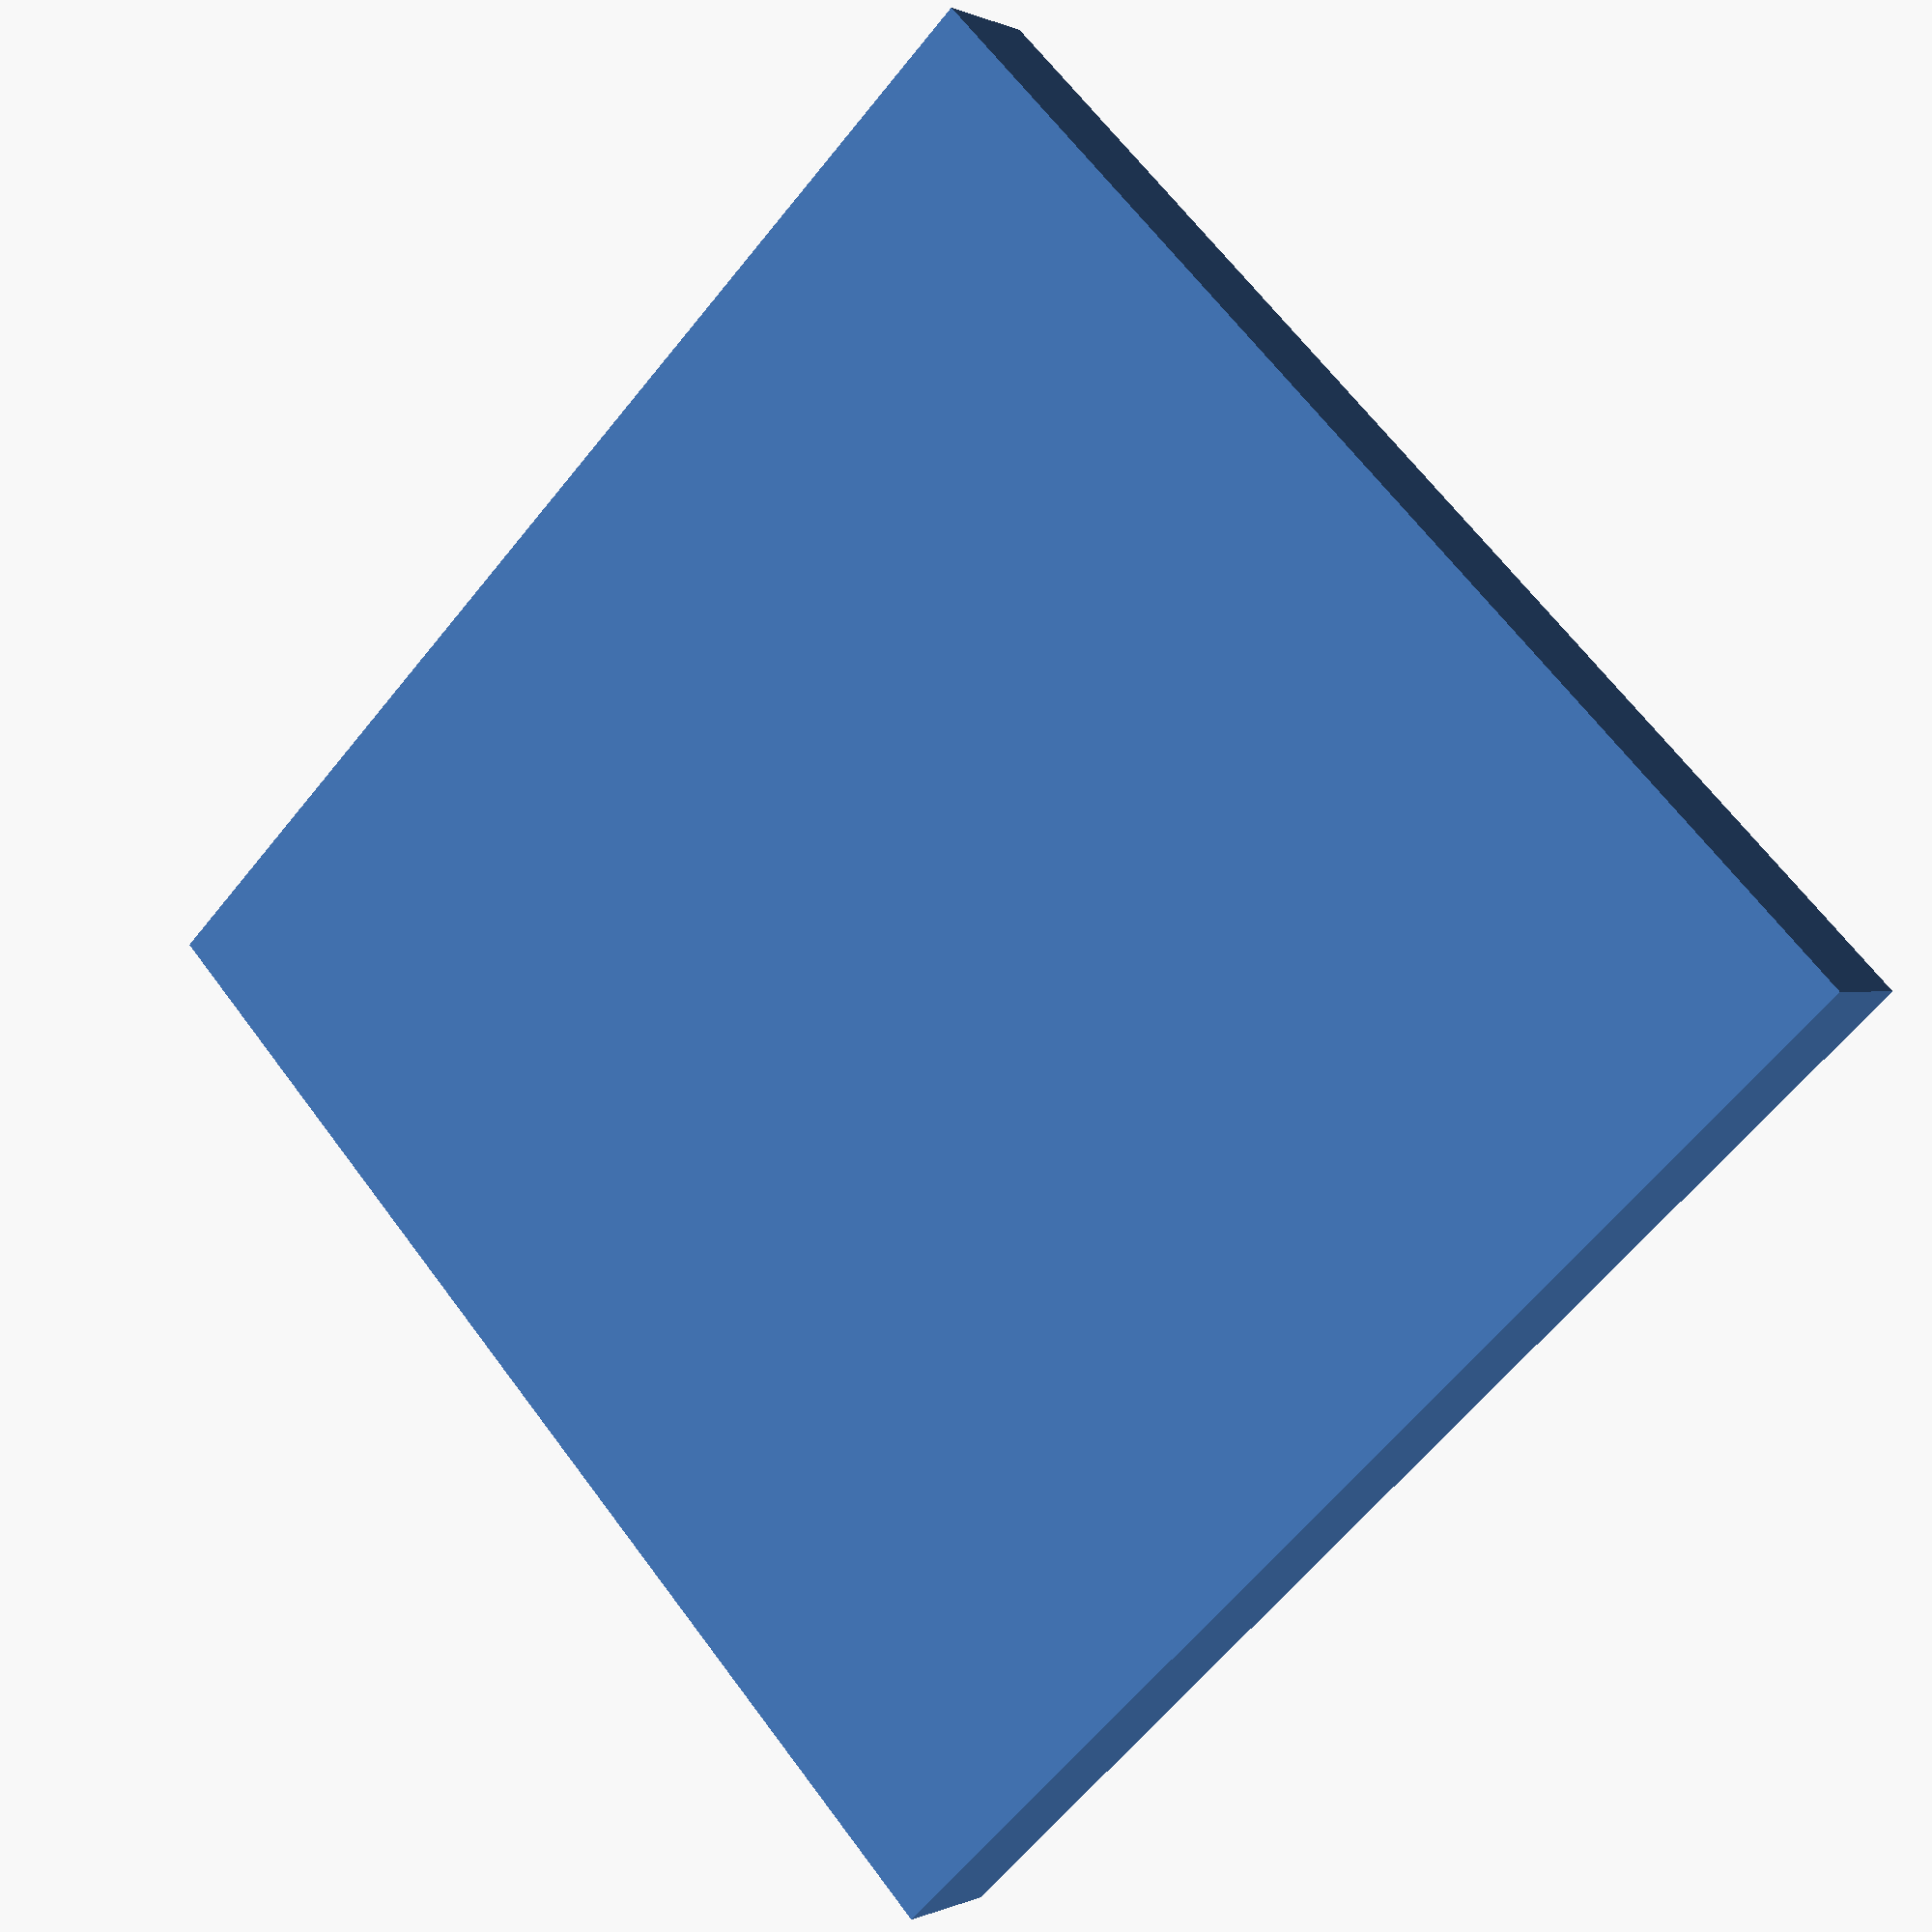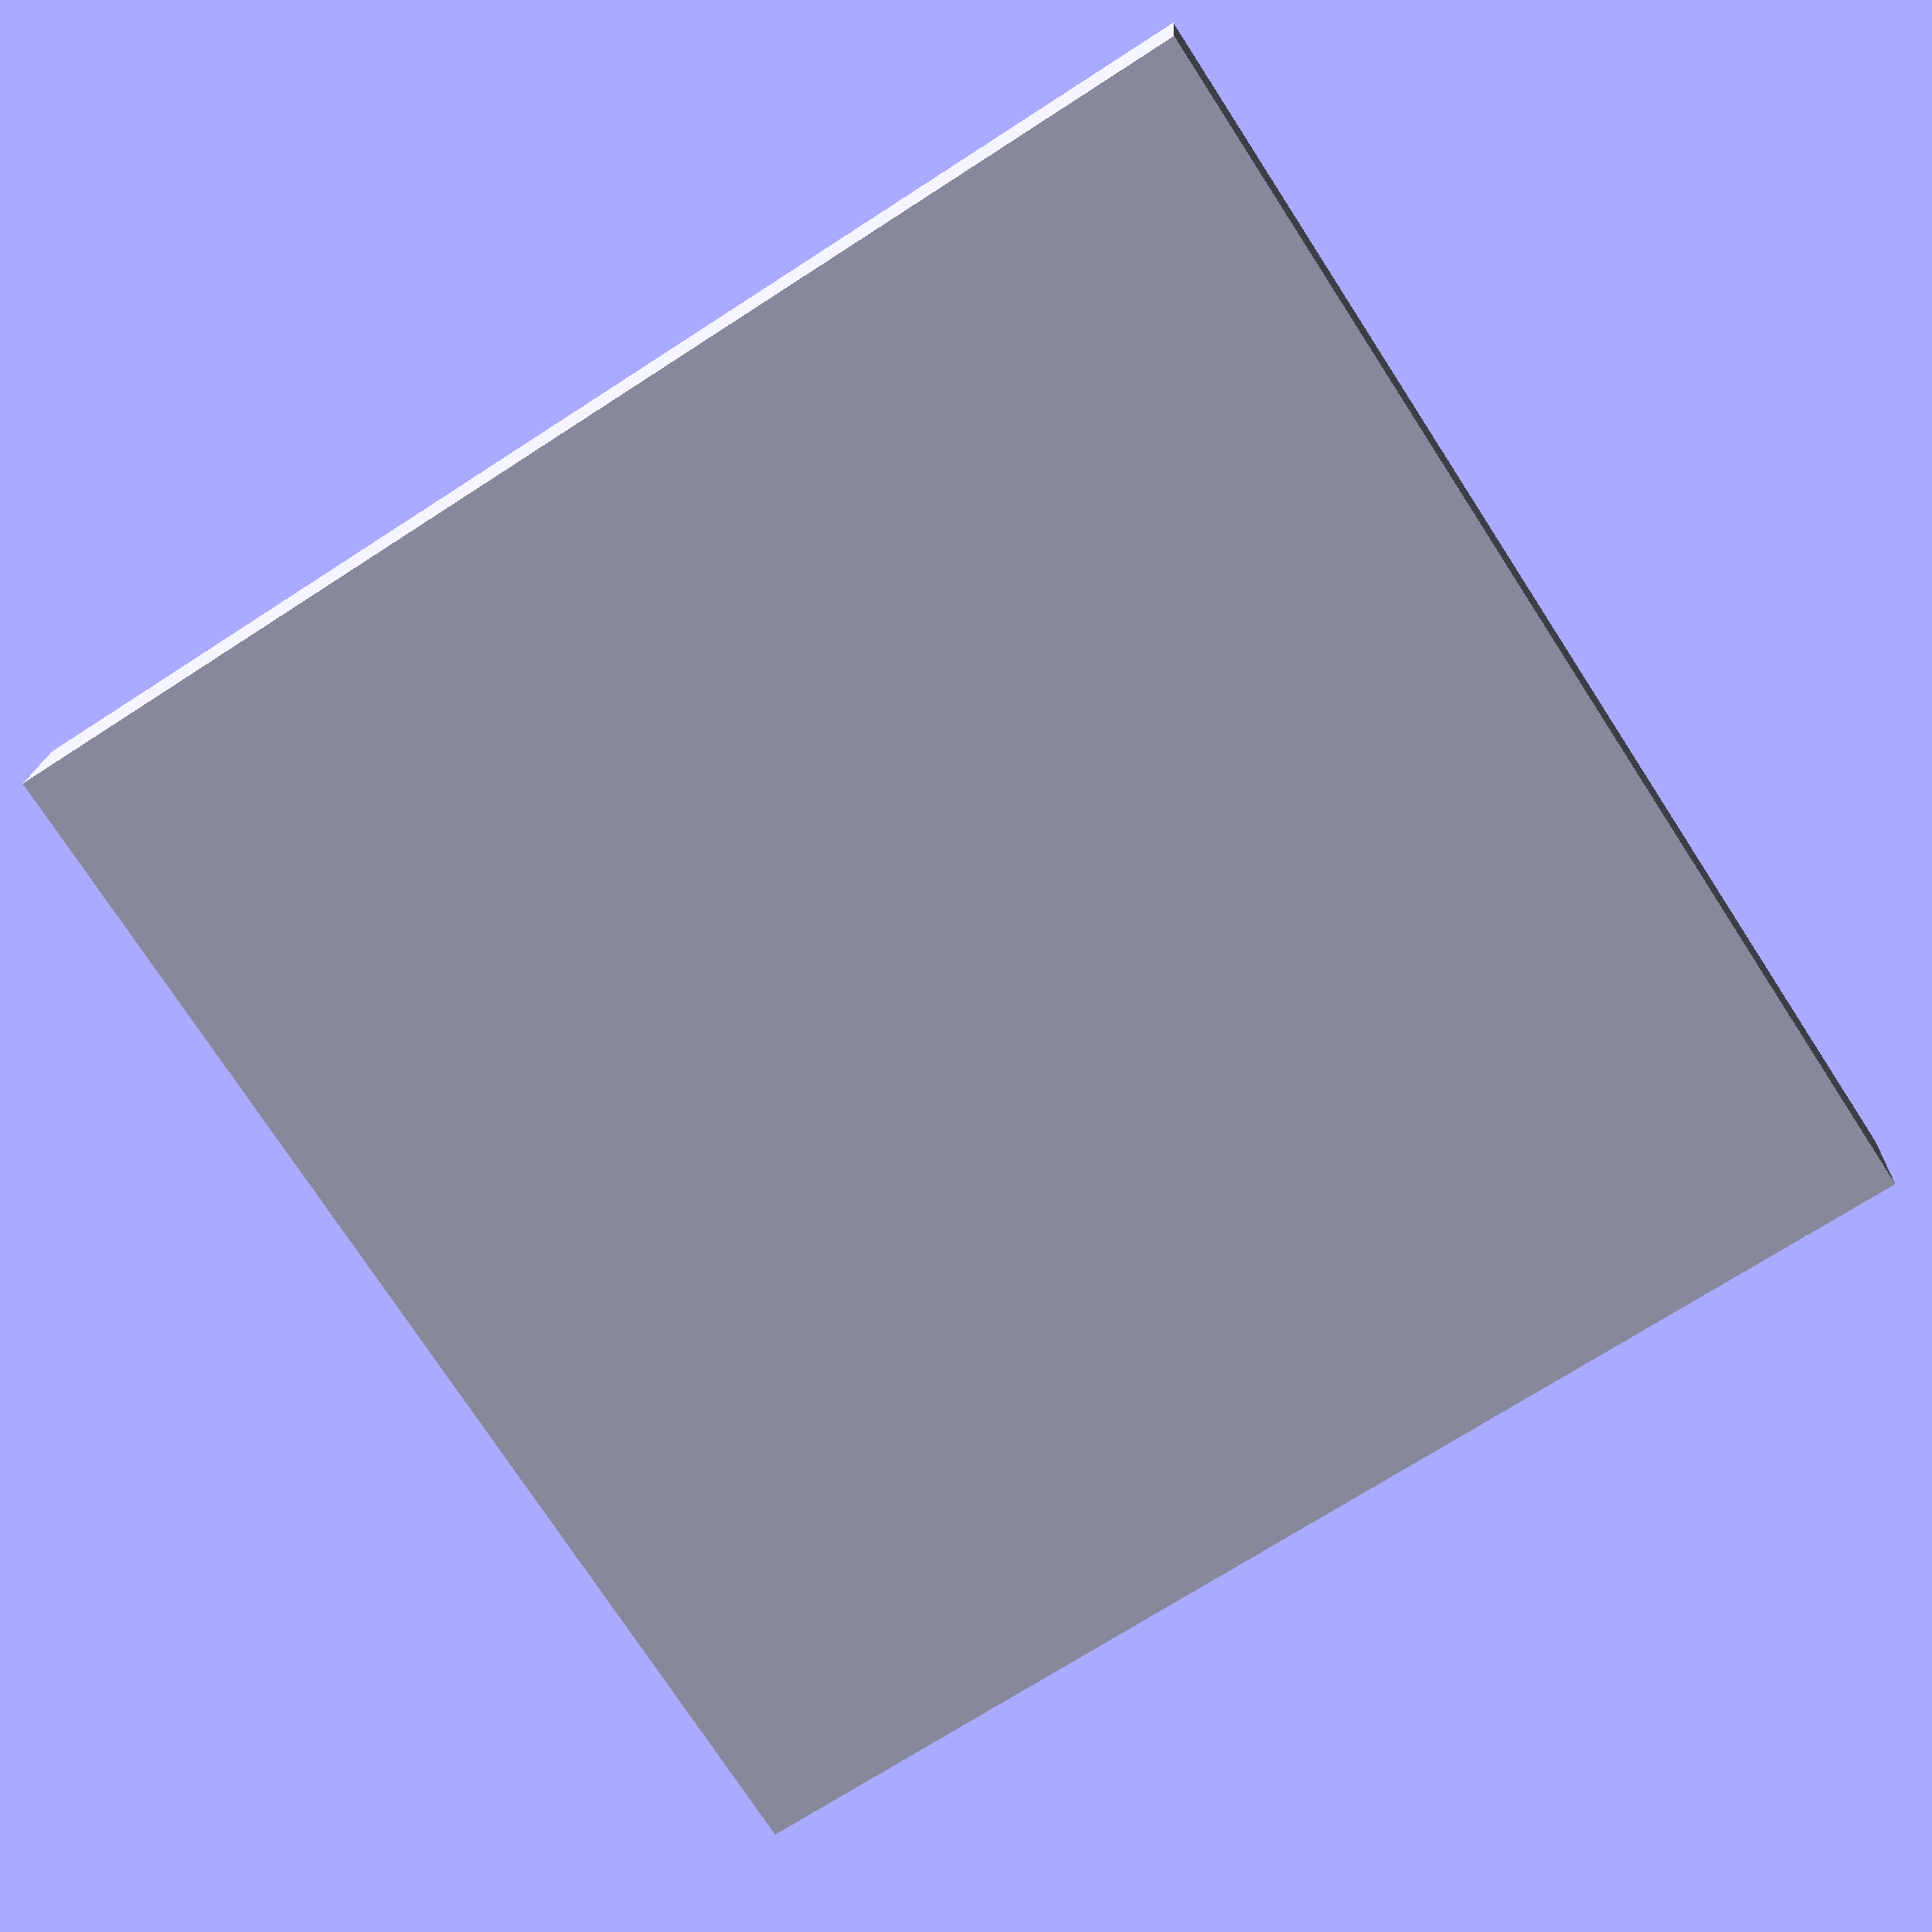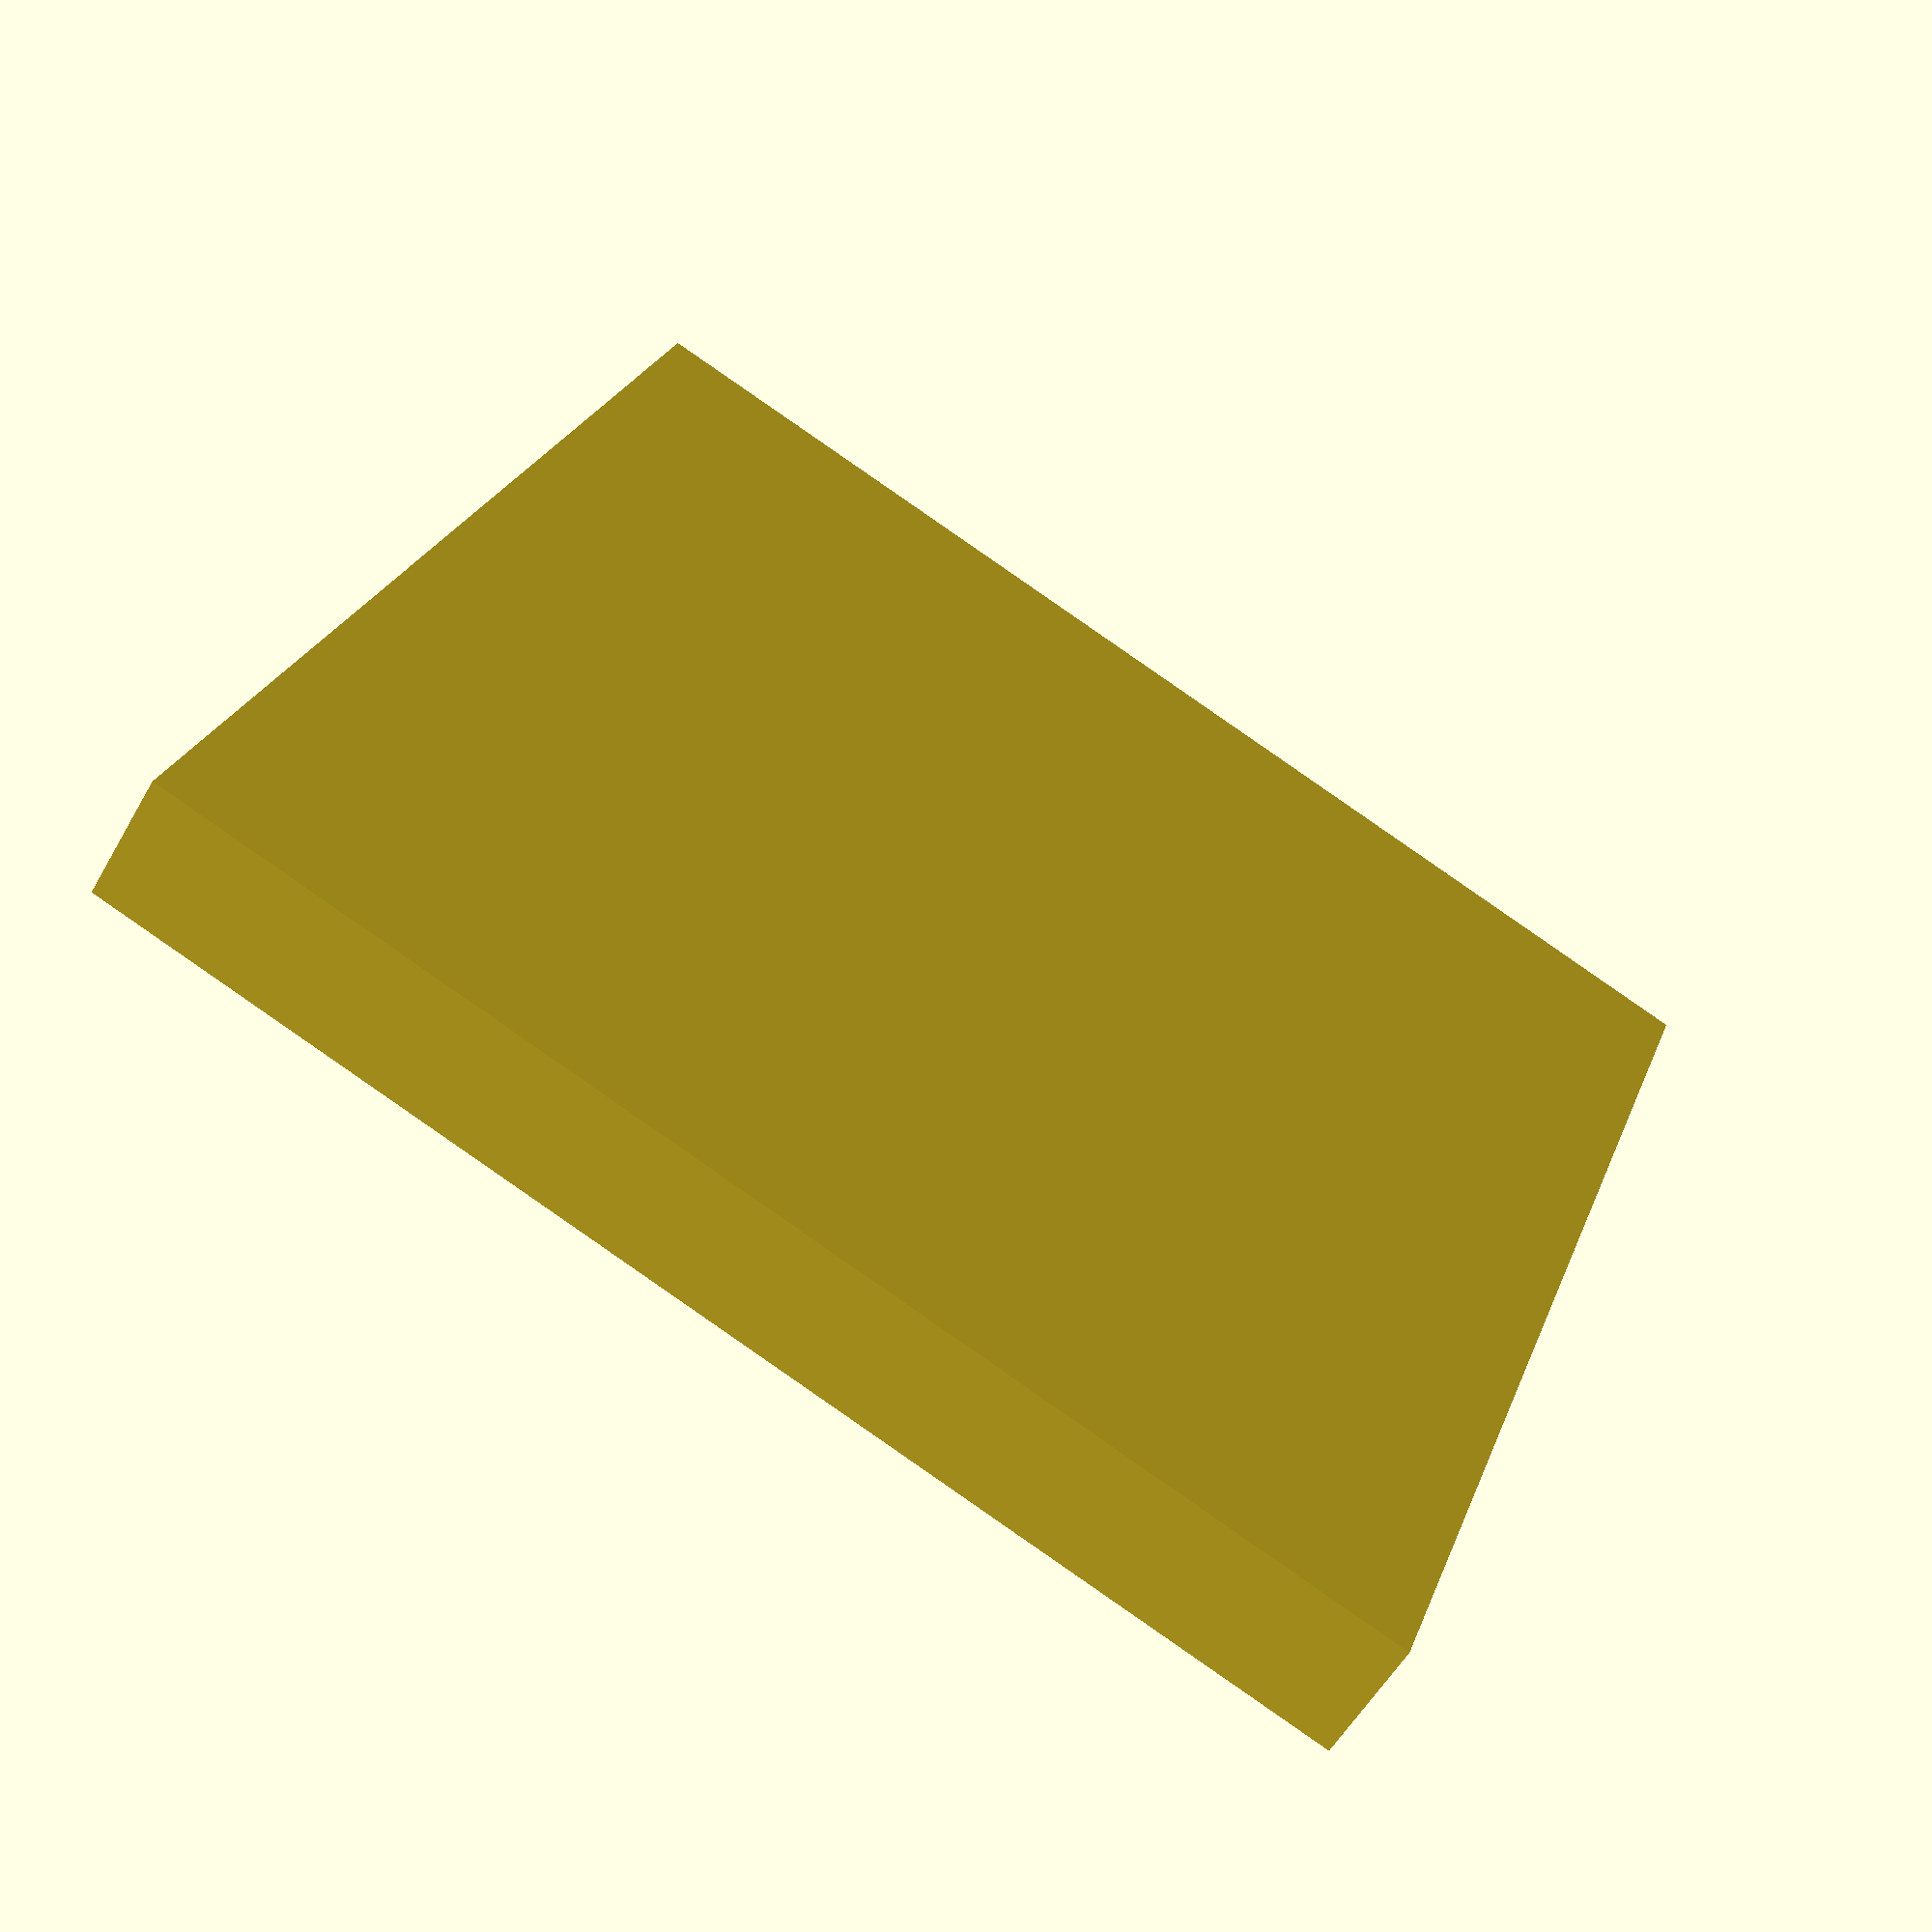
<openscad>
// Base rectangular prism
difference() {
    translate([0, 0, 0]) cube([1000, 1000, 100]);
    // Track cutout
    translate([0, 0, 80])
    linear_extrude(height=21, center=false)
    polygon(points=[[104.0, 480.771295074], [104.0, 479.0], [104.114915805, 476.859106127], [104.458342658, 474.74281450800004], [105.026334039, 472.67544468000006], [108.014118958, 463.712089923], [108.09596401, 462.043127164], [108.38293513, 460.105033264], [108.85815947, 458.204317026], [109.517076588, 456.359218487], [110.353363249, 454.58744394999997], [111.358994113, 452.90599607499996], [111.837360097, 452.18844710099995], [112.597149997, 449.149287499], [113.026334039, 447.67544468000006], [115.026334039, 441.67544468000006], [116.11145618, 439.05572809], [117.475806347, 436.327027757], [119.026334039, 431.67544468000006], [120.11145618, 429.05572809], [121.475806347, 426.327027757], [122.026334039, 424.67544468000006], [123.11145618, 422.05572809], [124.475806347, 419.327027757], [125.026334039, 417.67544468000006], [126.11145618, 415.05572809], [127.475806347, 412.327027757], [128.026334039, 410.67544468000006], [129.11145618, 408.05572809], [130.129623519, 406.019393412], [130.597149997, 404.149287499], [131.27727676, 401.967245597], [132.201916638, 399.87704934500005], [133.358994113, 397.90599607499996], [133.437360097, 397.7884471], [133.597149997, 397.149287499], [134.242299702, 395.06107504500005], [135.11145618, 393.05572809], [136.475806347, 390.327027757], [137.026334039, 388.67544468000006], [138.11145618, 386.05572809], [139.475806347, 383.327027757], [139.783440691, 382.404124724], [140.597149997, 379.149287499], [141.242299702, 377.06107504500005], [142.11145618, 375.05572809], [143.475806347, 372.327027757], [143.783440691, 371.404124724], [144.597149997, 368.149287499], [145.026334039, 366.67544468000006], [145.783440691, 364.404124724], [146.597149997, 361.149287499], [147.27727676, 358.967245597], [148.201916638, 356.87704934500005], [149.358994113, 354.90599607499996], [149.437360097, 354.7884471], [149.597149997, 354.149287499], [150.026334039, 352.67544468000006], [150.783440691, 350.404124724], [152.597149997, 343.149287499], [153.026334039, 341.67544468000006], [153.783440691, 339.404124724], [154.597149997, 336.149287499], [155.026334039, 334.67544468000006], [156.0, 331.754446797], [156.0, 331.0], [156.114915805, 328.859106127], [156.458342658, 326.74281450800004], [157.026334039, 324.67544468000006], [157.783440691, 322.404124724], [158.597149997, 319.149287499], [159.026334039, 317.67544468000006], [159.783440691, 315.404124724], [160.597149997, 312.149287499], [161.018186442, 310.70342399799995], [161.149848866, 308.55633472600005], [161.597149997, 306.149287499], [162.597149997, 302.149287499], [163.026334039, 300.67544468000006], [164.0, 297.754446797], [164.0, 297.0], [164.114915805, 294.859106127], [164.458342658, 292.74281450800004], [165.026334039, 290.67544468000006], [166.018452196, 287.69909020800003], [166.149848866, 285.55633472600005], [166.597149997, 283.149287499], [167.0, 281.537887488], [167.0, 281.0], [167.114915805, 278.859106127], [167.458342658, 276.74281450800004], [168.026334039, 274.67544468000006], [169.018452196, 271.69909020800003], [169.149848866, 269.55633472600005], [169.597149997, 267.149287499], [170.0, 265.537887488], [170.0, 265.0], [170.114915805, 262.859106127], [170.458342658, 260.74281450800004], [171.015256844, 258.71576335400005], [171.114915805, 256.859106127], [171.458342658, 254.74281450800004], [172.026334039, 252.67544468000006], [173.015710269, 249.70731598999998], [173.114915805, 247.85910612700002], [173.458342658, 245.74281450800004], [174.015256844, 243.71576335400005], [174.114915805, 241.85910612700002], [174.458342658, 239.74281450800004], [175.015256844, 237.71576335400005], [175.114915805, 235.85910612700002], [175.458342658, 233.74281450800004], [176.026334039, 231.67544468000006], [176.079689353, 231.51537873799998], [176.114915805, 230.85910612700002], [176.458342658, 228.74281450800004], [177.015256844, 226.71576335400005], [177.114915805, 224.85910612700002], [177.458342658, 222.74281450800004], [178.012767641, 220.72482352999998], [178.085926044, 219.14806628600002], [178.342965848, 217.31204550500001], [178.768910771, 215.50771385899998], [179.075305804, 214.59704473], [179.114915805, 213.85910612700002], [179.458342658, 211.74281450800004], [180.026334039, 209.67544468000006], [180.079689353, 209.51537873799998], [180.114915805, 208.85910612700002], [180.458342658, 206.74281450800004], [181.026334039, 204.67544468000006], [182.079689353, 201.51537873799998], [182.114915805, 200.85910612700002], [182.458342658, 198.74281450800004], [183.026334039, 196.67544468000006], [183.079689353, 196.51537873799998], [183.114915805, 195.85910612700002], [183.458342658, 193.74281450800004], [184.026334039, 191.67544468000006], [184.079689353, 191.51537873799998], [184.114915805, 190.85910612700002], [184.458342658, 188.74281450800004], [185.026334039, 186.67544468000006], [186.026334039, 183.67544468000006], [186.220975024, 183.20553977500003], [186.458342658, 181.74281450800004], [187.026334039, 179.67544468000006], [188.026334039, 176.67544468000006], [188.216297084, 176.21683331999998], [188.342965848, 175.31204550500001], [188.768910771, 173.50771385899998], [189.360100835, 171.75057525499994], [190.11145618, 170.05572809], [190.475806347, 169.327027757], [191.026334039, 167.67544468000006], [191.216297084, 167.21683331999998], [191.342965848, 166.31204550500001], [191.768910771, 164.50771385899998], [192.360100835, 162.75057525499994], [193.11145618, 161.05572809], [195.288393354, 156.70185374200003], [195.342965848, 156.31204550500001], [195.768910771, 154.50771385899998], [196.360100835, 152.75057525499994], [197.11145618, 151.05572809], [200.11145618, 145.05572809], [201.171676848, 143.192246307], [202.384657337, 141.50932577699996], [203.11145618, 140.05572809], [204.171676848, 138.192246307], [205.384657337, 136.50932577699996], [206.11145618, 135.05572809], [207.171676848, 133.192246307], [208.425281546, 131.45296269699998], [209.857864376, 129.85786437599995], [211.707330251, 128.008398501], [212.171676848, 127.192246307], [213.425281546, 125.45296269699998], [214.857864376, 123.85786437599995], [215.857864376, 122.85786437599995], [217.438379207, 121.43837920700003], [218.857864376, 119.85786437599995], [219.857864376, 118.85786437599995], [221.452962697, 117.42528154599995], [223.192246307, 116.17167684799995], [224.008398501, 115.70733025100003], [225.857864376, 113.85786437599995], [227.452962697, 112.42528154599995], [229.192246307, 111.17167684799995], [230.364510892, 110.50472149999996], [230.452962697, 110.42528154599995], [232.192246307, 109.17167684799995], [234.05572809, 108.11145618], [238.05572809, 106.11145618], [239.750575255, 105.36010083500003], [241.507713859, 104.76891077100004], [241.949314403, 104.66466302399999], [242.546099716, 104.36627036699997], [243.88859534, 103.37060775400005], [245.572065263, 102.36157471299998], [247.346331353, 101.52240934999998], [249.194306455, 100.86119328500001], [251.09819356, 100.38429439200002], [251.683778225, 100.29743111300002], [252.05572809, 100.11145618], [253.750575255, 99.36010083500003], [255.507713859, 98.76891077100004], [257.312045505, 98.34296584799995], [258.1503083, 98.22561047500005], [259.507713859, 97.76891077100004], [261.312045505, 97.34296584799995], [262.1503083, 97.22561047500005], [263.507713859, 96.76891077100004], [265.312045505, 96.34296584799995], [267.148066286, 96.08592604399996], [269.0, 96.0], [269.771295074, 96.0], [271.742814508, 95.45834265799999], [273.859106127, 95.11491580500001], [275.786866194, 95.01144028800002], [276.507713859, 94.76891077100004], [278.312045505, 94.34296584799995], [280.148066286, 94.08592604399996], [282.0, 94.0], [287.820869086, 94.0], [288.507713859, 93.76891077100004], [290.312045505, 93.34296584799995], [292.148066286, 93.08592604399996], [294.0, 93.0], [314.0, 93.0], [316.140893873, 93.11491580500001], [318.257185492, 93.45834265799999], [320.228704926, 94.0], [330.0, 94.0], [332.140893873, 94.11491580500001], [334.257185492, 94.45834265799999], [336.228704926, 95.0], [338.0, 95.0], [340.140893873, 95.11491580500001], [342.257185492, 95.45834265799999], [344.228704926, 96.0], [347.0, 96.0], [349.140893873, 96.11491580500001], [351.257185492, 96.45834265799999], [353.228704926, 97.0], [356.0, 97.0], [358.140893873, 97.11491580500001], [360.257185492, 97.45834265799999], [362.228704926, 98.0], [364.0, 98.0], [366.140893873, 98.11491580500001], [368.257185492, 98.45834265799999], [370.284236646, 99.01525684399996], [372.140893873, 99.11491580500001], [374.257185492, 99.45834265799999], [376.284236646, 100.01525684399996], [378.140893873, 100.11491580500001], [380.257185492, 100.45834265799999], [382.284236646, 101.01525684399996], [384.140893873, 101.11491580500001], [386.257185492, 101.45834265799999], [388.228704926, 102.0], [389.0, 102.0], [391.140893873, 102.11491580500001], [393.257185492, 102.45834265799999], [395.284236646, 103.01525684399996], [397.140893873, 103.11491580500001], [399.257185492, 103.45834265799999], [401.284236646, 104.01525684399996], [403.140893873, 104.11491580500001], [405.257185492, 104.45834265799999], [407.284236646, 105.01525684399996], [409.140893873, 105.11491580500001], [411.257185492, 105.45834265799999], [413.32455532, 106.02633403899995], [416.245553203, 107.0], [417.0, 107.0], [419.140893873, 107.11491580500001], [421.257185492, 107.45834265799999], [423.284236646, 108.01525684399996], [425.140893873, 108.11491580500001], [427.257185492, 108.45834265799999], [429.284236646, 109.01525684399996], [431.140893873, 109.11491580500001], [433.257185492, 109.45834265799999], [435.32455532, 110.02633403899995], [437.595875276, 110.78344069100001], [438.462112512, 111.0], [439.0, 111.0], [441.140893873, 111.11491580500001], [443.257185492, 111.45834265799999], [445.294418145, 112.01805411999999], [447.443665274, 112.14984886599996], [449.850712501, 112.59714999699997], [451.462112512, 113.0], [452.0, 113.0], [454.140893873, 113.11491580500001], [456.257185492, 113.45834265799999], [458.284236646, 114.01525684399996], [460.140893873, 114.11491580500001], [462.257185492, 114.45834265799999], [464.32455532, 115.02633403899995], [466.595875276, 115.78344069100001], [467.462112512, 116.0], [468.0, 116.0], [470.140893873, 116.11491580500001], [472.257185492, 116.45834265799999], [474.294418145, 117.01805411999999], [476.443665274, 117.14984886599996], [478.850712501, 117.59714999699997], [480.462112512, 118.0], [481.0, 118.0], [483.140893873, 118.11491580500001], [485.257185492, 118.45834265799999], [487.294418145, 119.01805411999999], [489.443665274, 119.14984886599996], [491.850712501, 119.59714999699997], [493.462112512, 120.0], [494.0, 120.0], [496.140893873, 120.11491580500001], [498.257185492, 120.45834265799999], [500.228704926, 121.0], [503.0, 121.0], [505.443665274, 121.14984886599996], [507.850712501, 121.59714999699997], [509.462112512, 122.0], [510.0, 122.0], [512.140893873, 122.11491580500001], [514.257185492, 122.45834265799999], [516.228704926, 123.0], [520.0, 123.0], [522.140893873, 123.11491580500001], [524.257185492, 123.45834265799999], [526.228704926, 124.0], [529.0, 124.0], [531.140893873, 124.11491580500001], [533.257185492, 124.45834265799999], [535.228704926, 125.0], [539.0, 125.0], [541.140893873, 125.11491580500001], [543.257185492, 125.45834265799999], [545.228704926, 126.0], [557.0, 126.0], [559.443665274, 126.14984886599996], [561.850712501, 126.59714999699997], [563.462112512, 127.0], [584.771295074, 127.0], [586.742814508, 126.45834265799999], [588.859106127, 126.11491580500001], [591.0, 126.0], [599.771295074, 126.0], [601.742814508, 125.45834265799999], [603.859106127, 125.11491580500001], [606.0, 125.0], [607.771295074, 125.0], [609.742814508, 124.45834265799999], [611.859106127, 124.11491580500001], [614.0, 124.0], [616.771295074, 124.0], [618.742814508, 123.45834265799999], [620.859106127, 123.11491580500001], [621.59704473, 123.07530580399998], [622.507713859, 122.76891077100004], [624.312045505, 122.34296584799995], [626.148066286, 122.08592604399996], [627.72482353, 122.01276764099998], [629.742814508, 121.45834265799999], [631.859106127, 121.11491580500001], [633.715763354, 121.01525684399996], [635.742814508, 120.45834265799999], [637.859106127, 120.11491580500001], [638.515378738, 120.07968935300005], [638.67544468, 120.02633403899995], [640.742814508, 119.45834265799999], [642.859106127, 119.11491580500001], [644.715763354, 119.01525684399996], [646.742814508, 118.45834265799999], [648.859106127, 118.11491580500001], [649.515378738, 118.07968935300005], [652.67544468, 117.02633403899995], [654.742814508, 116.45834265799999], [656.859106127, 116.11491580500001], [657.515378738, 116.07968935300005], [657.67544468, 116.02633403899995], [659.742814508, 115.45834265799999], [661.859106127, 115.11491580500001], [663.211694562, 115.042313519], [664.750575255, 114.36010083500003], [666.507713859, 113.76891077100004], [668.312045505, 113.34296584799995], [670.148066286, 113.08592604399996], [671.226150174, 113.03590509399999], [672.750575255, 112.36010083500003], [674.507713859, 111.76891077100004], [676.312045505, 111.34296584799995], [678.148066286, 111.08592604399996], [679.72482353, 111.01276764099998], [681.742814508, 110.45834265799999], [683.859106127, 110.11491580500001], [684.515378738, 110.07968935300005], [687.67544468, 109.02633403899995], [689.742814508, 108.45834265799999], [691.859106127, 108.11491580500001], [692.515378738, 108.07968935300005], [695.67544468, 107.02633403899995], [697.742814508, 106.45834265799999], [699.859106127, 106.11491580500001], [700.515378738, 106.07968935300005], [703.67544468, 105.02633403899995], [705.742814508, 104.45834265799999], [707.859106127, 104.11491580500001], [708.515378738, 104.07968935300005], [708.67544468, 104.02633403899995], [710.742814508, 103.45834265799999], [712.859106127, 103.11491580500001], [713.551286758, 103.07776193400002], [713.67544468, 103.02633403899995], [716.67544468, 102.02633403899995], [718.742814508, 101.45834265799999], [720.859106127, 101.11491580500001], [722.715763354, 101.01525684399996], [724.742814508, 100.45834265799999], [726.859106127, 100.11491580500001], [727.515378738, 100.07968935300005], [727.67544468, 100.02633403899995], [729.742814508, 99.45834265799999], [731.859106127, 99.11491580500001], [732.59704473, 99.07530580399998], [733.507713859, 98.76891077100004], [735.312045505, 98.34296584799995], [737.148066286, 98.08592604399996], [738.72482353, 98.01276764099998], [740.742814508, 97.45834265799999], [742.859106127, 97.11491580500001], [743.59704473, 97.07530580399998], [744.507713859, 96.76891077100004], [746.312045505, 96.34296584799995], [748.148066286, 96.08592604399996], [749.72482353, 96.01276764099998], [751.742814508, 95.45834265799999], [753.859106127, 95.11491580500001], [756.0, 95.0], [757.771295074, 95.0], [759.742814508, 94.45834265799999], [761.859106127, 94.11491580500001], [764.0, 94.0], [768.771295074, 94.0], [770.742814508, 93.45834265799999], [772.859106127, 93.11491580500001], [775.0, 93.0], [785.771295074, 93.0], [787.742814508, 92.45834265799999], [789.859106127, 92.11491580500001], [792.0, 92.0], [801.0, 92.0], [803.140893873, 92.11491580500001], [805.257185492, 92.45834265799999], [807.228704926, 93.0], [812.0, 93.0], [814.140893873, 93.11491580500001], [816.257185492, 93.45834265799999], [818.228704926, 94.0], [821.0, 94.0], [822.851933714, 94.08592604399996], [824.687954495, 94.34296584799995], [826.492286141, 94.76891077100004], [828.249424745, 95.36010083500003], [829.94427191, 96.11145618], [830.672972243, 96.475806347], [832.484621261, 97.07968935300005], [833.140893873, 97.11491580500001], [835.257185492, 97.45834265799999], [837.32455532, 98.02633403899995], [840.32455532, 99.02633403899995], [842.94427191, 100.11145618], [844.94427191, 101.11145618], [846.807753693, 102.17167684799995], [848.547037303, 103.42528154599995], [848.769026635, 103.62465364800005], [849.94427191, 104.11145618], [851.94427191, 105.11145618], [853.807753693, 106.17167684799995], [855.547037303, 107.42528154599995], [856.945008299, 108.68082123199997], [857.807753693, 109.17167684799995], [859.547037303, 110.42528154599995], [861.142135624, 111.85786437599995], [862.991601499, 113.70733025100003], [863.807753693, 114.17167684799995], [865.547037303, 115.42528154599995], [867.142135624, 116.85786437599995], [873.142135624, 122.85786437599995], [874.574718454, 124.45296269699998], [875.828323152, 126.192246307], [876.88854382, 128.05572809], [877.331693591, 128.94202763099997], [877.542483014, 129.25821176700003], [878.142135624, 129.85786437599995], [879.574718454, 131.45296269699998], [880.828323152, 133.192246307], [881.88854382, 135.05572809], [882.331693591, 135.94202763099997], [883.641005887, 137.90599607499996], [884.283270232, 139.01273294299995], [885.390891623, 140.22813815200004], [886.507399779, 141.70815548500002], [887.482066378, 143.28519917100004], [888.306516497, 144.94571829699998], [888.973665961, 146.67544468000006], [889.570664867, 148.46644139700004], [890.507399779, 149.70815548500002], [891.482066378, 151.28519917100004], [892.306516497, 152.94571829699998], [892.973665961, 154.67544468000006], [894.524193653, 159.327027757], [894.88854382, 160.05572809], [895.973665961, 162.67544468000006], [905.973665961, 192.67544468000006], [906.541657342, 194.74281450800004], [906.885084195, 196.85910612700002], [906.984289731, 198.70731598999998], [907.973665961, 201.67544468000006], [908.541657342, 203.74281450800004], [908.885084195, 205.85910612700002], [909.0, 208.0], [909.0, 208.77129507400002], [909.541657342, 210.74281450800004], [909.885084195, 212.85910612700002], [909.984743156, 214.71576335400005], [910.541657342, 216.74281450800004], [910.885084195, 218.85910612700002], [910.984743156, 220.71576335400005], [911.541657342, 222.74281450800004], [911.885084195, 224.85910612700002], [911.984743156, 226.71576335400005], [912.541657342, 228.74281450800004], [912.885084195, 230.85910612700002], [913.0, 233.0], [913.0, 235.77129507400002], [913.541657342, 237.74281450800004], [913.885084195, 239.85910612700002], [914.0, 242.0], [914.0, 244.77129507400002], [914.541657342, 246.74281450800004], [914.885084195, 248.85910612700002], [915.0, 251.0], [915.0, 262.771295074], [915.541657342, 264.74281450800004], [915.885084195, 266.859106127], [916.0, 269.0], [916.0, 292.0], [915.914073956, 293.851933714], [915.657034152, 295.687954495], [915.231089229, 297.492286141], [915.0, 298.179130914], [915.0, 308.0], [914.885084195, 310.140893873], [914.541657342, 312.25718549199996], [914.0, 314.228704926], [914.0, 319.0], [913.885084195, 321.140893873], [913.541657342, 323.25718549199996], [913.0, 325.228704926], [913.0, 327.0], [912.885084195, 329.140893873], [912.541657342, 331.25718549199996], [912.0, 333.228704926], [912.0, 335.0], [911.885084195, 337.140893873], [911.541657342, 339.25718549199996], [910.987232359, 341.27517647], [910.914073956, 342.851933714], [910.657034152, 344.687954495], [910.231089229, 346.492286141], [909.924694196, 347.40295527], [909.885084195, 348.140893873], [909.541657342, 350.25718549199996], [908.973665961, 352.32455531999994], [908.920310647, 352.484621262], [908.885084195, 353.140893873], [908.541657342, 355.25718549199996], [907.987232359, 357.27517647], [907.914073956, 358.851933714], [907.657034152, 360.687954495], [907.231089229, 362.492286141], [906.924694196, 363.40295527], [906.885084195, 364.140893873], [906.541657342, 366.25718549199996], [905.973665961, 368.32455531999994], [904.973665961, 371.32455531999994], [904.922238066, 371.44871324200005], [904.885084195, 372.140893873], [904.541657342, 374.25718549199996], [903.973665961, 376.32455531999994], [902.920310647, 379.484621262], [902.885084195, 380.140893873], [902.541657342, 382.25718549199996], [901.973665961, 384.32455531999994], [900.920310647, 387.484621262], [900.885084195, 388.140893873], [900.541657342, 390.25718549199996], [899.973665961, 392.32455531999994], [897.920310647, 398.484621262], [897.885084195, 399.140893873], [897.541657342, 401.25718549199996], [896.973665961, 403.32455531999994], [893.973665961, 412.32455531999994], [893.922238066, 412.44871324200005], [893.885084195, 413.140893873], [893.541657342, 415.25718549199996], [892.973665961, 417.32455531999994], [888.973665961, 429.32455531999994], [887.88854382, 431.94427191], [887.524193653, 432.672972243], [885.984289731, 437.292684009], [885.885084195, 439.140893873], [885.541657342, 441.25718549199996], [884.973665961, 443.32455531999994], [865.984289731, 500.29268401], [865.885084195, 502.140893873], [865.541657342, 504.257185492], [864.973665961, 506.32455532], [861.216559309, 517.595875276], [861.0, 518.462112512], [861.0, 519.0], [860.885084195, 521.140893873], [860.541657342, 523.257185492], [859.973665961, 525.32455532], [857.984289731, 531.29268401], [857.885084195, 533.140893873], [857.541657342, 535.257185492], [856.973665961, 537.32455532], [855.984289731, 540.29268401], [855.885084195, 542.140893873], [855.541657342, 544.257185492], [854.973665961, 546.32455532], [853.984289731, 549.29268401], [853.885084195, 551.140893873], [853.541657342, 553.257185492], [852.984743156, 555.284236646], [852.885084195, 557.140893873], [852.541657342, 559.257185492], [852.0, 561.228704926], [852.0, 564.0], [851.885084195, 566.140893873], [851.541657342, 568.257185492], [851.0, 570.228704926], [851.0, 573.0], [850.885084195, 575.140893873], [850.541657342, 577.257185492], [850.0, 579.228704926], [850.0, 606.771295074], [850.541657342, 608.742814508], [850.885084195, 610.859106127], [851.0, 613.0], [851.0, 614.820869086], [851.231089229, 615.507713859], [851.657034152, 617.312045505], [851.914073956, 619.148066286], [851.964094906, 620.2261501739999], [852.639899165, 621.7505752550001], [853.231089229, 623.507713859], [853.657034152, 625.312045505], [853.914073956, 627.148066286], [853.964720577, 628.239635051], [854.973665961, 630.67544468], [855.524193653, 632.327027757], [855.88854382, 633.05572809], [856.973665961, 635.67544468], [857.524193653, 637.327027757], [857.88854382, 638.05572809], [858.973665961, 640.67544468], [859.524193653, 642.327027757], [859.88854382, 643.05572809], [860.36024029, 644.1945041050001], [860.390891623, 644.2281381519999], [861.507399779, 645.708155485], [862.482066378, 647.2851991709999], [863.306516497, 648.945718297], [863.973665961, 650.67544468], [864.02352547, 650.825023207], [864.390891623, 651.2281381519999], [865.507399779, 652.708155485], [866.482066378, 654.2851991709999], [867.306516497, 655.945718297], [867.354564703, 656.070293455], [870.142135624, 658.857864376], [871.390891623, 660.2281381519999], [872.507399779, 661.708155485], [873.482066378, 663.2851991709999], [874.223605982, 664.778728819], [875.094003925, 665.358994113], [876.679778112, 666.5331571730001], [878.142135624, 667.857864376], [882.741788233, 672.457516986], [884.094003925, 673.358994113], [885.679778112, 674.5331571730001], [887.142135624, 675.857864376], [887.741788233, 676.457516986], [889.094003925, 677.358994113], [890.679778112, 678.5331571730001], [892.142135624, 679.857864376], [892.741788233, 680.457516986], [894.094003925, 681.358994113], [895.679778112, 682.5331571730001], [897.142135624, 683.857864376], [897.741788233, 684.457516986], [898.057972369, 684.668306409], [898.94427191, 685.11145618], [900.807753693, 686.1716768480001], [902.547037303, 687.425281546], [904.142135624, 688.857864376], [917.142135624, 701.857864376], [918.574718454, 703.452962697], [919.828323152, 705.192246307], [920.88854382, 707.05572809], [922.88854382, 711.05572809], [923.639899165, 712.7505752550001], [924.231089229, 714.507713859], [924.657034152, 716.312045505], [924.774389525, 717.1503083], [925.231089229, 718.507713859], [925.657034152, 720.312045505], [925.914073956, 722.148066286], [926.0, 724.0], [926.0, 728.0], [925.914073956, 729.851933714], [925.657034152, 731.687954495], [925.231089229, 733.492286141], [924.774389525, 734.8496917], [924.657034152, 735.687954495], [924.231089229, 737.492286141], [923.639899165, 739.2494247449999], [922.88854382, 740.94427191], [919.88854382, 746.94427191], [918.828323152, 748.807753693], [917.574718454, 750.547037303], [916.319178768, 751.9450082989999], [915.828323152, 752.807753693], [914.574718454, 754.547037303], [913.142135624, 756.142135624], [906.542483014, 762.741788233], [905.641005887, 764.094003925], [904.466842827, 765.679778112], [903.142135624, 767.142135624], [901.142135624, 769.142135624], [899.679778112, 770.4668428269999], [898.094003925, 771.641005887], [896.741788233, 772.542483014], [896.142135624, 773.142135624], [894.679778112, 774.4668428269999], [893.094003925, 775.641005887], [885.741788233, 780.542483014], [885.142135624, 781.142135624], [883.679778112, 782.4668428269999], [882.094003925, 783.641005887], [870.094003925, 791.641005887], [867.94427191, 792.88854382], [865.057972369, 794.331693591], [839.094003925, 811.641005887], [836.94427191, 812.88854382], [836.057972369, 813.331693591], [826.741788233, 819.542483014], [826.142135624, 820.142135624], [824.771861848, 821.390891623], [823.291844515, 822.507399779], [821.714800829, 823.482066378], [820.054281703, 824.306516497], [818.32455532, 824.973665961], [818.30363027, 824.980640978], [818.142135624, 825.142135624], [816.771861848, 826.390891623], [815.291844515, 827.507399779], [813.714800829, 828.482066378], [812.054281703, 829.306516497], [811.710309398, 829.439185421], [811.679778112, 829.4668428269999], [810.094003925, 830.641005887], [807.094003925, 832.641005887], [804.94427191, 833.88854382], [804.057972369, 834.331693591], [803.741788233, 834.542483014], [803.142135624, 835.142135624], [801.771861848, 836.390891623], [800.291844515, 837.507399779], [798.714800829, 838.482066378], [797.054281703, 839.306516497], [796.705266344, 839.44113051], [795.291844515, 840.507399779], [793.714800829, 841.482066378], [792.054281703, 842.306516497], [791.710309398, 842.439185421], [791.679778112, 842.4668428269999], [790.094003925, 843.641005887], [787.094003925, 845.641005887], [785.987267057, 846.283270232], [784.771861848, 847.390891623], [783.291844515, 848.507399779], [781.714800829, 849.482066378], [780.054281703, 850.306516497], [779.688639252, 850.447543521], [779.547037303, 850.574718454], [777.807753693, 851.8283231519999], [775.94427191, 852.88854382], [775.057972369, 853.331693591], [773.094003925, 854.641005887], [771.980832941, 855.2870040949999], [770.547037303, 856.574718454], [768.807753693, 857.8283231519999], [766.94427191, 858.88854382], [764.94427191, 859.88854382], [763.769026635, 860.375346352], [763.547037303, 860.574718454], [761.807753693, 861.8283231519999], [760.952610127, 862.314853738], [759.771861848, 863.390891623], [758.291844515, 864.507399779], [756.714800829, 865.482066378], [755.054281703, 866.306516497], [753.32455532, 866.973665961], [753.152367509, 867.031061898], [752.547037303, 867.574718454], [750.807753693, 868.8283231519999], [748.94427191, 869.88854382], [746.057972369, 871.331693591], [744.094003925, 872.641005887], [741.94427191, 873.88854382], [740.771699737, 874.474829907], [739.547037303, 875.574718454], [737.807753693, 876.8283231519999], [735.94427191, 877.88854382], [733.94427191, 878.88854382], [731.32455532, 879.973665961], [731.152367509, 880.031061898], [730.547037303, 880.574718454], [728.807753693, 881.8283231519999], [726.94427191, 882.88854382], [722.94427191, 884.88854382], [720.32455532, 885.973665961], [720.152367509, 886.031061898], [719.547037303, 886.574718454], [717.807753693, 887.8283231519999], [715.94427191, 888.88854382], [711.94427191, 890.88854382], [709.32455532, 891.973665961], [707.672972243, 892.524193653], [706.057972369, 893.331693591], [704.094003925, 894.641005887], [701.94427191, 895.88854382], [695.94427191, 898.88854382], [693.32455532, 899.973665961], [691.672972243, 900.524193653], [690.94427191, 900.88854382], [688.32455532, 901.973665961], [688.174976793, 902.02352547], [687.771861848, 902.390891623], [686.291844515, 903.507399779], [684.714800829, 904.482066378], [683.054281703, 905.306516497], [681.32455532, 905.973665961], [679.672972243, 906.524193653], [678.94427191, 906.88854382], [676.32455532, 907.973665961], [674.672972243, 908.524193653], [673.94427191, 908.88854382], [671.32455532, 909.973665961], [669.672972243, 910.524193653], [668.94427191, 910.88854382], [666.32455532, 911.973665961], [664.672972243, 912.524193653], [663.94427191, 912.88854382], [661.32455532, 913.973665961], [656.672972243, 915.524193653], [655.94427191, 915.88854382], [653.32455532, 916.973665961], [648.672972243, 918.524193653], [647.94427191, 918.88854382], [645.32455532, 919.973665961], [634.672972243, 923.524193653], [633.94427191, 923.88854382], [631.32455532, 924.973665961], [616.32455532, 929.973665961], [614.850712501, 930.402850003], [611.595875276, 931.216559309], [597.32455532, 935.973665961], [595.850712501, 936.402850003], [592.595875276, 937.216559309], [587.32455532, 938.973665961], [585.257185492, 939.541657342], [583.140893873, 939.885084195], [581.0, 940.0], [580.245553203, 940.0], [577.32455532, 940.973665961], [575.850712501, 941.402850003], [572.595875276, 942.216559309], [567.32455532, 943.973665961], [565.850712501, 944.402850003], [562.595875276, 945.216559309], [560.32455532, 945.973665961], [558.257185492, 946.541657342], [556.140893873, 946.885084195], [554.0, 947.0], [553.234122707, 947.0], [551.850712501, 947.402850003], [548.595875276, 948.216559309], [546.32455532, 948.973665961], [544.850712501, 949.402850003], [541.595875276, 950.216559309], [539.32455532, 950.973665961], [537.257185492, 951.541657342], [535.140893873, 951.885084195], [533.0, 952.0], [531.462112512, 952.0], [530.595875276, 952.216559309], [528.32455532, 952.973665961], [526.850712501, 953.402850003], [522.850712501, 954.402850003], [520.443665274, 954.850151134], [518.0, 955.0], [517.462112512, 955.0], [516.595875276, 955.216559309], [514.32455532, 955.973665961], [512.257185492, 956.541657342], [510.140893873, 956.885084195], [508.0, 957.0], [506.462112512, 957.0], [505.595875276, 957.216559309], [503.32455532, 957.973665961], [501.257185492, 958.541657342], [499.140893873, 958.885084195], [497.0, 959.0], [495.462112512, 959.0], [493.850712501, 959.402850003], [491.443665274, 959.850151134], [489.0, 960.0], [488.462112512, 960.0], [487.595875276, 960.216559309], [485.32455532, 960.973665961], [483.257185492, 961.541657342], [481.140893873, 961.885084195], [479.0, 962.0], [477.462112512, 962.0], [475.850712501, 962.402850003], [473.443665274, 962.850151134], [471.0, 963.0], [470.462112512, 963.0], [468.850712501, 963.402850003], [466.443665274, 963.850151134], [464.0, 964.0], [463.228704926, 964.0], [461.257185492, 964.541657342], [459.140893873, 964.885084195], [457.0, 965.0], [452.462112512, 965.0], [450.850712501, 965.402850003], [448.443665274, 965.850151134], [446.0, 966.0], [445.462112512, 966.0], [443.850712501, 966.402850003], [441.443665274, 966.850151134], [439.0, 967.0], [434.462112512, 967.0], [432.850712501, 967.402850003], [430.443665274, 967.850151134], [428.0, 968.0], [420.462112512, 968.0], [418.850712501, 968.402850003], [416.443665274, 968.850151134], [414.0, 969.0], [365.0, 969.0], [362.859106127, 968.885084195], [360.742814508, 968.541657342], [358.771295074, 968.0], [352.0, 968.0], [349.859106127, 967.885084195], [347.742814508, 967.541657342], [345.771295074, 967.0], [343.0, 967.0], [341.148066286, 966.914073956], [339.312045505, 966.657034152], [337.507713859, 966.231089229], [336.59704473, 965.924694196], [335.859106127, 965.885084195], [333.742814508, 965.541657342], [331.715763354, 964.984743156], [329.859106127, 964.885084195], [327.742814508, 964.541657342], [325.67544468, 963.973665961], [325.515378738, 963.920310647], [324.859106127, 963.885084195], [322.742814508, 963.541657342], [320.67544468, 962.973665961], [317.515378738, 961.920310647], [316.859106127, 961.885084195], [314.742814508, 961.541657342], [312.67544468, 960.973665961], [309.67544468, 959.973665961], [309.579954711, 959.934112721], [309.148066286, 959.914073956], [307.312045505, 959.657034152], [305.507713859, 959.231089229], [303.750575255, 958.639899165], [302.05572809, 957.88854382], [301.327027757, 957.524193653], [299.67544468, 956.973665961], [297.05572809, 955.88854382], [292.327027757, 953.524193653], [290.67544468, 952.973665961], [288.05572809, 951.88854382], [276.05572809, 945.88854382], [274.451339134, 944.991932025], [272.936033003, 943.951824357], [271.522606369, 942.777004464], [270.222995536, 941.477393631], [270.124234544, 941.358574212], [269.192246307, 940.828323152], [267.452962697, 939.574718454], [265.857864376, 938.142135624], [265.032368921, 937.316640169], [264.451339134, 936.991932025], [262.936033003, 935.951824357], [261.522606369, 934.777004464], [260.222995536, 933.477393631], [259.451179174, 932.548820826], [258.522606369, 931.777004464], [257.222995536, 930.477393631], [256.048175643, 929.063966997], [255.008067975, 927.548660866], [254.623862506, 926.861167109], [254.522606369, 926.777004464], [253.222995536, 925.477393631], [252.048175643, 924.063966997], [251.008067975, 922.548660866], [250.11145618, 920.94427191], [249.384657337, 919.490674223], [248.171676848, 917.807753693], [247.11145618, 915.94427191], [244.11145618, 909.94427191], [243.360100835, 908.2494247449999], [242.768910771, 906.492286141], [242.342965848, 904.687954495], [242.288393354, 904.298146258], [242.11145618, 903.94427191], [241.360100835, 902.2494247449999], [240.768910771, 900.492286141], [240.342965848, 898.687954495], [240.225610475, 897.8496917], [239.768910771, 896.492286141], [239.342965848, 894.687954495], [239.085926044, 892.851933714], [239.0, 891.0], [239.0, 890.179130914], [238.768910771, 889.492286141], [238.342965848, 887.687954495], [238.085926044, 885.851933714], [238.0, 884.0], [238.0, 865.0], [238.114915805, 862.859106127], [238.458342658, 860.742814508], [239.0, 858.771295074], [239.0, 857.0], [239.114915805, 854.859106127], [239.458342658, 852.742814508], [240.012767641, 850.72482353], [240.085926044, 849.148066286], [240.342965848, 847.312045505], [240.768910771, 845.507713859], [241.075305804, 844.59704473], [241.114915805, 843.859106127], [241.458342658, 841.742814508], [242.015256844, 839.715763354], [242.114915805, 837.859106127], [242.458342658, 835.742814508], [243.015256844, 833.715763354], [243.114915805, 831.859106127], [243.458342658, 829.742814508], [244.026334039, 827.67544468], [245.026334039, 824.67544468], [245.077761934, 824.5512867580001], [245.114915805, 823.859106127], [245.458342658, 821.742814508], [246.026334039, 819.67544468], [247.015710269, 816.70731599], [247.114915805, 814.859106127], [247.458342658, 812.742814508], [248.026334039, 810.67544468], [250.015710269, 804.70731599], [250.114915805, 802.859106127], [250.458342658, 800.742814508], [251.026334039, 798.67544468], [252.015710269, 795.70731599], [252.114915805, 793.859106127], [252.458342658, 791.742814508], [253.015256844, 789.715763354], [253.114915805, 787.859106127], [253.458342658, 785.742814508], [254.026334039, 783.67544468], [254.783440691, 781.404124724], [255.0, 780.537887488], [255.0, 780.0], [255.114915805, 777.859106127], [255.458342658, 775.742814508], [256.015256844, 773.715763354], [256.114915805, 771.859106127], [256.458342658, 769.742814508], [257.0, 767.771295074], [257.0, 765.0], [257.114915805, 762.859106127], [257.458342658, 760.742814508], [258.0, 758.771295074], [258.0, 754.0], [258.114915805, 751.859106127], [258.458342658, 749.742814508], [259.0, 747.771295074], [259.0, 745.228704926], [258.458342658, 743.257185492], [258.114915805, 741.140893873], [258.0, 739.0], [258.0, 734.228704926], [257.458342658, 732.257185492], [257.114915805, 730.140893873], [257.042313519, 728.788305438], [256.360100835, 727.2494247449999], [255.768910771, 725.492286141], [255.342965848, 723.687954495], [255.085926044, 721.851933714], [255.065887279, 721.420045289], [255.026334039, 721.32455532], [254.475806347, 719.672972243], [254.11145618, 718.94427191], [253.026334039, 716.32455532], [252.539973036, 714.865472309], [251.358994113, 713.0940039249999], [250.11145618, 710.94427191], [249.668306409, 710.057972369], [248.358994113, 708.0940039249999], [247.735720842, 707.01999209], [245.857864376, 705.142135624], [244.533157173, 703.679778112], [243.358994113, 702.0940039249999], [242.457516986, 700.7417882330001], [227.857864376, 686.142135624], [226.533157173, 684.679778112], [225.591705744, 683.408294256], [224.320221888, 682.4668428269999], [222.857864376, 681.142135624], [216.258211767, 674.542483014], [214.905996075, 673.641005887], [213.320221888, 672.4668428269999], [211.857864376, 671.142135624], [203.857864376, 663.142135624], [202.533157173, 661.679778112], [201.358994113, 660.0940039249999], [199.358994113, 657.0940039249999], [198.735720842, 656.01999209], [196.857864376, 654.142135624], [195.533157173, 652.679778112], [194.358994113, 651.0940039249999], [192.358994113, 648.0940039249999], [191.11145618, 645.94427191], [189.668306409, 643.057972369], [188.358994113, 641.0940039249999], [187.11145618, 638.94427191], [186.11145618, 636.94427191], [185.026334039, 634.32455532], [184.475806347, 632.672972243], [184.11145618, 631.94427191], [183.026334039, 629.32455532], [182.026334039, 626.32455532], [181.458342658, 624.257185492], [181.114915805, 622.140893873], [181.079689353, 621.484621262], [181.026334039, 621.32455532], [180.458342658, 619.257185492], [180.114915805, 617.140893873], [180.0, 615.0], [180.0, 613.231501383], [179.525860009, 611.5560807300001], [179.189843954, 609.749130304], [179.021123509, 607.918963633], [179.021123509, 606.081036367], [179.189843954, 604.250869696], [179.525860009, 602.4439192699999], [180.0, 600.768498617], [180.0, 598.0], [180.114915805, 595.859106127], [180.458342658, 593.742814508], [181.026334039, 591.67544468], [181.783440691, 589.404124724], [182.0, 588.537887488], [182.0, 588.0], [182.114915805, 585.859106127], [182.458342658, 583.742814508], [183.026334039, 581.67544468], [186.783440691, 570.404124724], [187.597149997, 567.149287499], [188.026334039, 565.67544468], [189.026334039, 562.67544468], [189.661581806, 561.0186205360001], [190.441180706, 559.42462194], [191.358994113, 557.9059960750001], [191.873306368, 557.134527694], [193.015710269, 553.707315991], [193.114915805, 551.859106127], [193.458342658, 549.742814508], [194.026334039, 547.67544468], [195.026334039, 544.67544468], [196.0, 542.3248071109999], [196.0, 541.723818231], [195.750575255, 541.639899165], [194.211694562, 540.957686481], [192.859106127, 540.885084195], [190.742814508, 540.541657342], [188.771295074, 540.0], [180.0, 540.0], [177.556334726, 539.850151134], [175.149287499, 539.402850003], [173.537887488, 539.0], [160.0, 539.0], [157.859106127, 538.885084195], [155.742814508, 538.541657342], [153.771295074, 538.0], [150.0, 538.0], [148.148066286, 537.914073956], [146.312045505, 537.657034152], [144.507713859, 537.231089229], [143.59704473, 536.924694196], [142.859106127, 536.885084195], [140.742814508, 536.541657342], [138.67544468, 535.973665961], [138.515378738, 535.920310647], [137.859106127, 535.885084195], [135.742814508, 535.541657342], [133.67544468, 534.973665961], [130.67544468, 533.973665961], [128.05572809, 532.88854382], [122.05572809, 529.88854382], [120.451339134, 528.991932025], [118.936033003, 527.9518243570001], [117.522606369, 526.777004464], [116.222995536, 525.477393631], [115.451179174, 524.548820826], [114.522606369, 523.777004464], [113.222995536, 522.477393631], [112.048175643, 521.0639669970001], [111.008067975, 519.548660866], [110.486246465, 518.614918223], [110.425281546, 518.547037303], [109.171676848, 516.807753693], [108.11145618, 514.94427191], [106.11145618, 510.94427191], [105.360100835, 509.249424745], [104.768910771, 507.492286141], [104.342965848, 505.687954495], [104.225610475, 504.8496917], [103.768910771, 503.492286141], [103.342965848, 501.687954495], [103.085926044, 499.851933714], [103.0, 498.0], [103.0, 487.0], [103.114915805, 484.859106127], [103.458342658, 482.74281450800004], [104.0, 480.771295074], [144.413561816, 496.159163721], [146.257185492, 496.458342658], [148.27517647, 497.012767641], [149.851933714, 497.085926044], [151.687954495, 497.342965848], [153.492286141, 497.768910771], [154.179130914, 498.0], [157.0, 498.0], [159.140893873, 498.114915805], [161.257185492, 498.458342658], [163.228704926, 499.0], [176.0, 499.0], [178.443665274, 499.149848866], [180.850712501, 499.597149997], [182.462112512, 500.0], [192.0, 500.0], [194.140893873, 500.114915805], [196.257185492, 500.458342658], [198.284236646, 501.015256844], [200.140893873, 501.114915805], [202.257185492, 501.458342658], [204.32455532, 502.026334039], [207.32455532, 503.026334039], [207.794460225, 503.220975024], [209.257185492, 503.458342658], [211.32455532, 504.026334039], [214.32455532, 505.026334039], [216.94427191, 506.11145618], [218.94427191, 507.11145618], [220.807753693, 508.171676848], [222.547037303, 509.425281546], [224.142135624, 510.857864376], [228.142135624, 514.857864376], [229.574718454, 516.452962697], [230.828323152, 518.192246307], [231.482840143, 519.342648791], [232.629392246, 520.8885953399999], [233.638425287, 522.572065263], [234.47759065, 524.346331353], [235.138806715, 526.1943064550001], [235.615705608, 528.09819356], [235.903694533, 530.039657193], [236.0, 532.0], [236.0, 546.0], [235.885084195, 548.140893873], [235.541657342, 550.257185492], [234.973665961, 552.32455532], [233.973665961, 555.32455532], [232.958362279, 557.775715239], [232.885084195, 559.140893873], [232.541657342, 561.257185492], [231.973665961, 563.32455532], [228.973665961, 572.32455532], [228.338418194, 573.9813794639999], [227.558819294, 575.57537806], [226.641005887, 577.0940039249999], [226.162639903, 577.8115528989999], [225.402850003, 580.850712501], [224.973665961, 582.32455532], [221.981547804, 591.3009097920001], [221.850151134, 593.4436652740001], [221.402850003, 595.850712501], [220.402850003, 599.850712501], [220.0, 601.234122707], [220.0, 604.0], [219.885084195, 606.140893873], [219.745670463, 607.0], [219.885084195, 607.859106127], [220.0, 610.0], [220.0, 611.771295074], [220.541657342, 613.742814508], [220.885084195, 615.859106127], [220.896694389, 616.075405305], [221.973665961, 618.67544468], [222.460026964, 620.134527691], [223.641005887, 621.9059960750001], [224.88854382, 624.05572809], [226.331693591, 626.942027631], [226.542483014, 627.2582117669999], [229.142135624, 629.857864376], [230.574718454, 631.452962697], [231.828323152, 633.192246307], [232.88854382, 635.05572809], [233.331693591, 635.942027631], [233.542483014, 636.2582117669999], [238.741788233, 641.457516986], [240.094003925, 642.358994113], [241.679778112, 643.5331571730001], [243.142135624, 644.857864376], [249.741788233, 651.457516986], [251.094003925, 652.358994113], [252.679778112, 653.5331571730001], [254.142135624, 654.857864376], [255.466842827, 656.320221888], [256.641005887, 657.9059960750001], [257.542483014, 659.2582117669999], [272.142135624, 673.857864376], [273.466842827, 675.320221888], [274.641005887, 676.9059960750001], [275.542483014, 678.2582117669999], [278.142135624, 680.857864376], [279.574718454, 682.452962697], [280.828323152, 684.192246307], [281.88854382, 686.05572809], [282.331693591, 686.942027631], [283.641005887, 688.9059960750001], [284.88854382, 691.05572809], [285.331693591, 691.942027631], [286.641005887, 693.9059960750001], [287.88854382, 696.05572809], [288.88854382, 698.05572809], [289.973665961, 700.67544468], [290.524193653, 702.327027757], [290.88854382, 703.05572809], [291.973665961, 705.67544468], [292.524193653, 707.327027757], [292.88854382, 708.05572809], [293.639899165, 709.7505752550001], [294.231089229, 711.507713859], [294.657034152, 713.312045505], [294.914073956, 715.148066286], [294.934112721, 715.579954711], [294.973665961, 715.67544468], [295.973665961, 718.67544468], [296.541657342, 720.742814508], [296.885084195, 722.859106127], [296.984743156, 724.715763354], [297.541657342, 726.742814508], [297.885084195, 728.859106127], [298.0, 731.0], [298.0, 735.771295074], [298.541657342, 737.742814508], [298.885084195, 739.859106127], [299.0, 742.0], [299.0, 751.0], [298.885084195, 753.140893873], [298.541657342, 755.257185492], [298.0, 757.228704926], [298.0, 762.0], [297.885084195, 764.140893873], [297.541657342, 766.257185492], [297.0, 768.228704926], [297.0, 771.0], [296.885084195, 773.140893873], [296.541657342, 775.257185492], [295.984743156, 777.284236646], [295.885084195, 779.140893873], [295.541657342, 781.257185492], [294.98194588, 783.294418145], [294.850151134, 785.4436652740001], [294.402850003, 787.850712501], [293.402850003, 791.850712501], [292.984593187, 793.287030594], [292.885084195, 795.140893873], [292.541657342, 797.257185492], [291.984743156, 799.284236646], [291.885084195, 801.140893873], [291.541657342, 803.257185492], [290.973665961, 805.32455532], [289.984289731, 808.29268401], [289.885084195, 810.140893873], [289.541657342, 812.257185492], [288.973665961, 814.32455532], [286.984289731, 820.29268401], [286.885084195, 822.140893873], [286.541657342, 824.257185492], [285.973665961, 826.32455532], [284.986764519, 829.285259645], [284.914073956, 830.851933714], [284.657034152, 832.687954495], [284.231089229, 834.492286141], [283.639899165, 836.2494247449999], [282.957686481, 837.788305438], [282.885084195, 839.140893873], [282.541657342, 841.257185492], [281.984743156, 843.284236646], [281.885084195, 845.140893873], [281.541657342, 847.257185492], [280.987232359, 849.27517647], [280.914073956, 850.851933714], [280.657034152, 852.687954495], [280.231089229, 854.492286141], [279.924694196, 855.40295527], [279.885084195, 856.140893873], [279.541657342, 858.257185492], [279.0, 860.228704926], [279.0, 862.0], [278.885084195, 864.140893873], [278.541657342, 866.257185492], [278.0, 868.228704926], [278.0, 879.820869086], [278.231089229, 880.507713859], [278.657034152, 882.312045505], [278.914073956, 884.148066286], [279.0, 886.0], [279.0, 886.820869086], [279.231089229, 887.507713859], [279.657034152, 889.312045505], [279.711606646, 889.701853742], [279.88854382, 890.05572809], [280.639899165, 891.7505752550001], [281.231089229, 893.507713859], [281.657034152, 895.312045505], [281.70136103, 895.628669885], [282.828323152, 897.192246307], [283.358574212, 898.124234544], [283.477393631, 898.222995536], [284.777004464, 899.522606369], [285.951824357, 900.936033003], [286.991932025, 902.451339134], [287.376137494, 903.138832891], [287.477393631, 903.222995536], [288.777004464, 904.522606369], [289.497794452, 905.389789307], [289.547037303, 905.425281546], [291.142135624, 906.857864376], [291.847182946, 907.562911698], [292.94427191, 908.11145618], [294.548660866, 909.008067975], [296.063966997, 910.048175643], [297.477393631, 911.222995536], [298.777004464, 912.522606369], [298.784423157, 912.531531804], [304.672972243, 915.475806347], [306.32455532, 916.026334039], [308.94427191, 917.11145618], [313.672972243, 919.475806347], [315.32455532, 920.026334039], [315.420045289, 920.065887279], [315.851933714, 920.085926044], [317.687954495, 920.342965848], [319.492286141, 920.768910771], [321.249424745, 921.360100835], [322.926064468, 922.103384503], [323.140893873, 922.114915805], [325.257185492, 922.458342658], [327.32455532, 923.026334039], [330.484621262, 924.079689353], [331.140893873, 924.114915805], [333.257185492, 924.458342658], [335.284236646, 925.015256844], [337.140893873, 925.114915805], [339.257185492, 925.458342658], [341.27517647, 926.012767641], [342.851933714, 926.085926044], [344.687954495, 926.342965848], [346.492286141, 926.768910771], [347.179130914, 927.0], [349.0, 927.0], [351.140893873, 927.114915805], [353.257185492, 927.458342658], [355.228704926, 928.0], [362.0, 928.0], [364.140893873, 928.114915805], [366.257185492, 928.458342658], [368.228704926, 929.0], [411.537887488, 929.0], [413.149287499, 928.597149997], [415.556334726, 928.149848866], [418.0, 928.0], [425.537887488, 928.0], [427.149287499, 927.597149997], [429.556334726, 927.149848866], [432.0, 927.0], [436.537887488, 927.0], [438.149287499, 926.597149997], [440.556334726, 926.149848866], [443.0, 926.0], [443.537887488, 926.0], [445.149287499, 925.597149997], [447.556334726, 925.149848866], [450.0, 925.0], [453.771295074, 925.0], [455.742814508, 924.458342658], [457.859106127, 924.114915805], [460.0, 924.0], [461.537887488, 924.0], [463.149287499, 923.597149997], [465.556334726, 923.149848866], [468.0, 923.0], [468.537887488, 923.0], [470.149287499, 922.597149997], [472.556334726, 922.149848866], [475.0, 922.0], [475.765877293, 922.0], [477.149287499, 921.597149997], [481.149287499, 920.597149997], [483.556334726, 920.149848866], [486.0, 920.0], [486.537887488, 920.0], [488.149287499, 919.597149997], [490.556334726, 919.149848866], [493.0, 919.0], [493.765877293, 919.0], [495.149287499, 918.597149997], [499.149287499, 917.597149997], [501.556334726, 917.149848866], [504.0, 917.0], [504.765877293, 917.0], [506.149287499, 916.597149997], [510.149287499, 915.597149997], [512.556334726, 915.149848866], [515.0, 915.0], [515.537887488, 915.0], [516.404124724, 914.783440691], [518.67544468, 914.026334039], [520.149287499, 913.597149997], [524.149287499, 912.597149997], [526.556334726, 912.149848866], [529.0, 912.0], [529.765877293, 912.0], [531.149287499, 911.597149997], [534.404124724, 910.783440691], [536.67544468, 910.026334039], [538.149287499, 909.597149997], [541.404124724, 908.783440691], [543.67544468, 908.026334039], [545.742814508, 907.458342658], [547.859106127, 907.114915805], [550.0, 907.0], [550.765877293, 907.0], [552.149287499, 906.597149997], [555.404124724, 905.783440691], [560.67544468, 904.026334039], [562.149287499, 903.597149997], [565.404124724, 902.783440691], [570.67544468, 901.026334039], [572.742814508, 900.458342658], [574.859106127, 900.114915805], [577.0, 900.0], [577.754446797, 900.0], [580.67544468, 899.026334039], [582.149287499, 898.597149997], [585.404124724, 897.783440691], [599.67544468, 893.026334039], [601.149287499, 892.597149997], [604.404124724, 891.783440691], [617.327027757, 887.475806347], [618.05572809, 887.11145618], [620.67544468, 886.026334039], [631.327027757, 882.475806347], [632.05572809, 882.11145618], [634.67544468, 881.026334039], [639.327027757, 879.475806347], [640.05572809, 879.11145618], [642.67544468, 878.026334039], [647.327027757, 876.475806347], [648.05572809, 876.11145618], [650.67544468, 875.026334039], [652.327027757, 874.475806347], [653.05572809, 874.11145618], [655.67544468, 873.026334039], [657.327027757, 872.475806347], [658.05572809, 872.11145618], [660.67544468, 871.026334039], [662.327027757, 870.475806347], [663.05572809, 870.11145618], [664.230973365, 869.624653648], [664.452962697, 869.425281546], [666.192246307, 868.1716768480001], [668.05572809, 867.11145618], [670.05572809, 866.11145618], [672.67544468, 865.026334039], [674.327027757, 864.475806347], [675.05572809, 864.11145618], [677.67544468, 863.026334039], [679.327027757, 862.475806347], [682.942027631, 860.668306409], [684.905996075, 859.358994113], [687.05572809, 858.11145618], [691.05572809, 856.11145618], [693.67544468, 855.026334039], [695.25743464, 854.499004053], [696.452962697, 853.425281546], [698.192246307, 852.1716768480001], [700.05572809, 851.11145618], [702.05572809, 850.11145618], [704.67544468, 849.026334039], [706.25743464, 848.499004053], [707.452962697, 847.425281546], [709.192246307, 846.1716768480001], [711.05572809, 845.11145618], [713.05572809, 844.11145618], [715.67544468, 843.026334039], [715.847632491, 842.968938102], [716.452962697, 842.425281546], [718.192246307, 841.1716768480001], [720.05572809, 840.11145618], [722.942027631, 838.668306409], [724.905996075, 837.358994113], [727.05572809, 836.11145618], [728.228300263, 835.525170093], [729.452962697, 834.425281546], [731.192246307, 833.1716768480001], [733.05572809, 832.11145618], [735.05572809, 831.11145618], [736.230973365, 830.624653648], [736.452962697, 830.425281546], [738.192246307, 829.1716768480001], [739.047389873, 828.685146262], [740.228138152, 827.609108377], [741.708155485, 826.492600221], [743.285199171, 825.517933622], [744.945718297, 824.693483503], [746.67544468, 824.026334039], [746.847632491, 823.968938102], [747.452962697, 823.425281546], [749.192246307, 822.1716768480001], [751.05572809, 821.11145618], [751.942027631, 820.668306409], [753.905996075, 819.358994113], [755.012732943, 818.716729768], [756.228138152, 817.609108377], [757.708155485, 816.492600221], [759.285199171, 815.517933622], [760.945718297, 814.693483503], [761.311360748, 814.552456479], [761.452962697, 814.425281546], [763.192246307, 813.1716768480001], [765.05572809, 812.11145618], [765.942027631, 811.668306409], [766.258211767, 811.457516986], [766.857864376, 810.857864376], [768.228138152, 809.609108377], [769.708155485, 808.492600221], [771.285199171, 807.517933622], [772.945718297, 806.693483503], [773.294733656, 806.55886949], [774.708155485, 805.492600221], [776.285199171, 804.517933622], [777.945718297, 803.693483503], [778.289690602, 803.560814579], [778.320221888, 803.5331571730001], [779.905996075, 802.358994113], [782.905996075, 800.358994113], [785.05572809, 799.11145618], [785.942027631, 798.668306409], [786.258211767, 798.457516986], [786.857864376, 797.857864376], [788.228138152, 796.609108377], [789.708155485, 795.492600221], [791.285199171, 794.517933622], [792.945718297, 793.693483503], [793.289690602, 793.560814579], [793.320221888, 793.5331571730001], [794.905996075, 792.358994113], [797.905996075, 790.358994113], [799.42462194, 789.4411807060001], [801.018620536, 788.661581806], [801.295747615, 788.5553277060001], [801.320221888, 788.5331571730001], [802.905996075, 787.358994113], [814.905996075, 779.358994113], [817.05572809, 778.11145618], [817.942027631, 777.668306409], [843.905996075, 760.358994113], [846.05572809, 759.11145618], [848.942027631, 757.668306409], [858.258211767, 751.457516986], [858.857864376, 750.857864376], [860.320221888, 749.5331571730001], [861.905996075, 748.358994113], [869.258211767, 743.457516986], [869.857864376, 742.857864376], [871.320221888, 741.5331571730001], [872.905996075, 740.358994113], [873.777794898, 739.777794898], [874.358994113, 738.9059960750001], [875.533157173, 737.320221888], [876.857864376, 735.857864376], [882.707330251, 730.008398501], [883.171676848, 729.192246307], [884.425281546, 727.452962697], [885.25019638, 726.534467628], [877.98000791, 719.264279158], [876.905996075, 718.641005887], [873.905996075, 716.641005887], [872.320221888, 715.4668428269999], [870.857864376, 714.142135624], [870.258211767, 713.542483014], [868.905996075, 712.641005887], [867.320221888, 711.4668428269999], [865.857864376, 710.142135624], [865.258211767, 709.542483014], [863.905996075, 708.641005887], [862.320221888, 707.4668428269999], [860.857864376, 706.142135624], [860.258211767, 705.542483014], [858.905996075, 704.641005887], [857.320221888, 703.4668428269999], [855.857864376, 702.142135624], [851.258211767, 697.542483014], [849.905996075, 696.641005887], [848.320221888, 695.4668428269999], [846.857864376, 694.142135624], [842.857864376, 690.142135624], [841.609108377, 688.7718618480001], [840.492600221, 687.291844515], [839.517933622, 685.7148008290001], [838.693483503, 684.054281703], [838.645435297, 683.929706545], [835.857864376, 681.142135624], [834.609108377, 679.7718618480001], [833.492600221, 678.291844515], [832.517933622, 676.7148008290001], [831.693483503, 675.054281703], [831.552456479, 674.688639252], [831.425281546, 674.547037303], [830.171676848, 672.807753693], [829.11145618, 670.94427191], [828.11145618, 668.94427191], [827.63975971, 667.8054958949999], [827.609108377, 667.7718618480001], [826.492600221, 666.291844515], [825.517933622, 664.7148008290001], [824.693483503, 663.054281703], [824.026334039, 661.32455532], [823.475806347, 659.672972243], [823.11145618, 658.94427191], [822.026334039, 656.32455532], [821.475806347, 654.672972243], [821.11145618, 653.94427191], [820.026334039, 651.32455532], [819.475806347, 649.672972243], [819.11145618, 648.94427191], [818.026334039, 646.32455532], [817.475806347, 644.672972243], [817.11145618, 643.94427191], [816.026334039, 641.32455532], [815.026334039, 638.32455532], [814.458342658, 636.257185492], [814.114915805, 634.140893873], [814.077761934, 633.4487132419999], [814.026334039, 633.32455532], [813.026334039, 630.32455532], [812.458342658, 628.257185492], [812.114915805, 626.140893873], [812.075305804, 625.40295527], [811.768910771, 624.492286141], [811.342965848, 622.687954495], [811.085926044, 620.851933714], [811.0, 619.0], [811.0, 616.228704926], [810.458342658, 614.257185492], [810.114915805, 612.140893873], [810.0, 610.0], [810.0, 576.0], [810.114915805, 573.859106127], [810.458342658, 571.742814508], [811.0, 569.771295074], [811.0, 567.0], [811.114915805, 564.859106127], [811.458342658, 562.742814508], [812.0, 560.771295074], [812.0, 558.0], [812.114915805, 555.859106127], [812.458342658, 553.742814508], [813.015256844, 551.715763354], [813.114915805, 549.859106127], [813.458342658, 547.742814508], [814.015256844, 545.715763354], [814.114915805, 543.859106127], [814.458342658, 541.742814508], [815.026334039, 539.67544468], [816.015710269, 536.70731599], [816.114915805, 534.859106127], [816.458342658, 532.742814508], [817.026334039, 530.67544468], [818.015710269, 527.70731599], [818.114915805, 525.859106127], [818.458342658, 523.742814508], [819.026334039, 521.67544468], [821.018452196, 515.6990902079999], [821.149848866, 513.5563347259999], [821.597149997, 511.149287499], [822.597149997, 507.149287499], [823.026334039, 505.67544468], [826.015710269, 496.70731599], [826.114915805, 494.859106127], [826.458342658, 492.742814508], [827.026334039, 490.67544468], [846.015710269, 433.70731599], [846.114915805, 431.859106127], [846.458342658, 429.74281450800004], [847.026334039, 427.67544468000006], [850.026334039, 418.67544468000006], [851.11145618, 416.05572809], [851.475806347, 415.327027757], [854.013235481, 407.714740355], [854.085926044, 406.148066286], [854.342965848, 404.312045505], [854.768910771, 402.507713859], [855.360100835, 400.75057525499994], [856.11145618, 399.05572809], [856.475806347, 398.327027757], [858.079689353, 393.51537873899997], [858.114915805, 392.859106127], [858.458342658, 390.74281450800004], [859.026334039, 388.67544468000006], [861.079689353, 382.515378738], [861.114915805, 381.859106127], [861.458342658, 379.74281450800004], [862.026334039, 377.67544468000006], [863.079689353, 374.515378738], [863.114915805, 373.859106127], [863.458342658, 371.74281450800004], [864.026334039, 369.67544468000006], [865.013235481, 366.714740355], [865.085926044, 365.148066286], [865.342965848, 363.312045505], [865.768910771, 361.507713859], [866.360100835, 359.75057525499994], [867.035905094, 358.22615017400005], [867.085926044, 357.148066286], [867.342965848, 355.312045505], [867.768910771, 353.507713859], [868.075305804, 352.59704473], [868.114915805, 351.859106127], [868.458342658, 349.74281450800004], [869.026334039, 347.67544468000006], [869.079689353, 347.515378738], [869.114915805, 346.859106127], [869.458342658, 344.74281450800004], [870.012767641, 342.72482353], [870.085926044, 341.148066286], [870.342965848, 339.312045505], [870.768910771, 337.507713859], [871.075305804, 336.59704473], [871.114915805, 335.859106127], [871.458342658, 333.74281450800004], [872.0, 331.771295074], [872.0, 330.0], [872.114915805, 327.859106127], [872.458342658, 325.74281450800004], [873.0, 323.771295074], [873.0, 322.0], [873.114915805, 319.859106127], [873.458342658, 317.74281450800004], [874.0, 315.771295074], [874.0, 311.0], [874.114915805, 308.859106127], [874.458342658, 306.74281450800004], [875.0, 304.771295074], [875.0, 294.0], [875.085926044, 292.148066286], [875.342965848, 290.312045505], [875.768910771, 288.507713859], [876.0, 287.820869086], [876.0, 272.228704926], [875.458342658, 270.25718549199996], [875.114915805, 268.140893873], [875.0, 266.0], [875.0, 254.22870492599998], [874.458342658, 252.25718549199996], [874.114915805, 250.14089387299998], [874.0, 248.0], [874.0, 245.22870492599998], [873.458342658, 243.25718549199996], [873.114915805, 241.14089387299998], [873.0, 239.0], [873.0, 236.22870492599998], [872.458342658, 234.25718549199996], [872.114915805, 232.14089387299998], [872.015256844, 230.28423664599995], [871.458342658, 228.25718549199996], [871.114915805, 226.14089387299998], [871.015256844, 224.28423664599995], [870.458342658, 222.25718549199996], [870.114915805, 220.14089387299998], [870.015256844, 218.28423664599995], [869.458342658, 216.25718549199996], [869.114915805, 214.14089387299998], [869.0, 212.0], [869.0, 211.245553203], [868.026334039, 208.32455531999994], [867.458342658, 206.25718549199996], [867.114915805, 204.14089387299998], [867.015710269, 202.29268401000002], [858.475806347, 176.672972243], [858.11145618, 175.94427191], [857.026334039, 173.32455531999994], [856.429335133, 171.53355860299996], [855.492600221, 170.29184451499998], [854.517933622, 168.71480082899996], [853.693483503, 167.05428170300002], [853.026334039, 165.32455531999994], [852.438872152, 163.56216965800002], [852.425281546, 163.54703730300002], [851.171676848, 161.807753693], [850.11145618, 159.94427191], [849.668306409, 159.05797236900003], [848.358994113, 157.09400392500004], [847.715225841, 155.98467552], [846.533157173, 154.679778112], [845.358994113, 153.09400392500004], [843.358994113, 150.09400392500004], [842.735720842, 149.01999208999996], [841.008398501, 147.29266974899997], [840.192246307, 146.82832315200005], [838.452962697, 145.57471845400005], [836.857864376, 144.14213562400005], [835.008398501, 142.29266974899997], [834.192246307, 141.82832315200005], [832.452962697, 140.57471845400005], [831.847632491, 140.03106189799996], [831.67544468, 139.97366596100005], [829.945718297, 139.30651649699996], [828.285199171, 138.482066378], [826.708155485, 137.50739977900002], [825.61577314, 136.68331902700004], [824.742814508, 136.541657342], [822.67544468, 135.97366596100005], [816.754446797, 134.0], [815.0, 134.0], [812.859106127, 133.885084195], [810.742814508, 133.541657342], [808.771295074, 133.0], [804.0, 133.0], [801.859106127, 132.885084195], [799.742814508, 132.541657342], [797.771295074, 132.0], [795.228704926, 132.0], [793.257185492, 132.541657342], [791.140893873, 132.885084195], [789.0, 133.0], [778.228704926, 133.0], [776.257185492, 133.541657342], [774.140893873, 133.885084195], [772.0, 134.0], [767.228704926, 134.0], [765.257185492, 134.541657342], [763.140893873, 134.885084195], [761.0, 135.0], [759.228704926, 135.0], [757.257185492, 135.541657342], [755.140893873, 135.885084195], [754.40295527, 135.92469419600002], [753.492286141, 136.23108922899996], [751.687954495, 136.65703415200005], [749.851933714, 136.91407395600004], [748.27517647, 136.98723235900002], [746.257185492, 137.541657342], [744.140893873, 137.885084195], [743.40295527, 137.92469419600002], [742.492286141, 138.23108922899996], [740.687954495, 138.65703415200005], [738.851933714, 138.91407395600004], [737.27517647, 138.98723235900002], [735.257185492, 139.541657342], [733.140893873, 139.885084195], [732.484621262, 139.92031064699995], [732.32455532, 139.97366596100005], [730.257185492, 140.541657342], [728.140893873, 140.885084195], [726.788305438, 140.957686481], [725.249424745, 141.63989916499997], [723.492286141, 142.23108922899996], [721.687954495, 142.65703415200005], [719.851933714, 142.91407395600004], [718.27517647, 142.98723235900002], [716.257185492, 143.541657342], [714.140893873, 143.885084195], [713.484621262, 143.92031064699995], [710.32455532, 144.97366596100005], [708.257185492, 145.541657342], [706.140893873, 145.885084195], [705.484621262, 145.92031064699995], [702.32455532, 146.97366596100005], [700.257185492, 147.541657342], [698.140893873, 147.885084195], [697.484621262, 147.92031064699995], [694.32455532, 148.97366596100005], [692.257185492, 149.541657342], [690.140893873, 149.885084195], [689.484621262, 149.92031064699995], [689.32455532, 149.97366596100005], [687.257185492, 150.541657342], [685.140893873, 150.885084195], [684.448713242, 150.92223806599998], [684.32455532, 150.97366596100005], [681.32455532, 151.97366596100005], [679.257185492, 152.541657342], [677.140893873, 152.885084195], [676.448713242, 152.92223806599998], [676.32455532, 152.97366596100005], [673.32455532, 153.97366596100005], [671.257185492, 154.541657342], [669.140893873, 154.885084195], [667.284236646, 154.98474315600004], [665.257185492, 155.541657342], [663.140893873, 155.885084195], [662.484621262, 155.92031064699995], [659.32455532, 156.97366596100005], [657.257185492, 157.541657342], [655.140893873, 157.885084195], [654.484621262, 157.92031064699995], [654.32455532, 157.97366596100005], [652.257185492, 158.541657342], [650.140893873, 158.885084195], [648.284236646, 158.98474315600004], [646.257185492, 159.541657342], [644.140893873, 159.885084195], [643.484621262, 159.92031064699995], [643.32455532, 159.97366596100005], [641.257185492, 160.541657342], [639.140893873, 160.885084195], [637.284236646, 160.98474315600004], [635.257185492, 161.541657342], [633.140893873, 161.885084195], [632.40295527, 161.92469419600002], [631.492286141, 162.23108922899996], [629.687954495, 162.65703415200005], [627.851933714, 162.91407395600004], [626.27517647, 162.98723235900002], [624.257185492, 163.541657342], [622.140893873, 163.885084195], [620.0, 164.0], [617.228704926, 164.0], [615.257185492, 164.541657342], [613.140893873, 164.885084195], [611.0, 165.0], [609.228704926, 165.0], [607.257185492, 165.541657342], [605.140893873, 165.885084195], [603.0, 166.0], [594.228704926, 166.0], [592.257185492, 166.541657342], [590.140893873, 166.885084195], [588.0, 167.0], [561.0, 167.0], [558.556334726, 166.85015113400004], [556.149287499, 166.40285000300003], [554.537887488, 166.0], [542.0, 166.0], [539.859106127, 165.885084195], [537.742814508, 165.541657342], [535.771295074, 165.0], [532.0, 165.0], [529.859106127, 164.885084195], [527.742814508, 164.541657342], [525.771295074, 164.0], [523.0, 164.0], [520.859106127, 163.885084195], [518.742814508, 163.541657342], [516.771295074, 163.0], [513.0, 163.0], [510.859106127, 162.885084195], [508.742814508, 162.541657342], [506.705581855, 161.98194588], [504.556334726, 161.85015113400004], [502.149287499, 161.40285000300003], [500.537887488, 161.0], [497.0, 161.0], [494.859106127, 160.885084195], [492.742814508, 160.541657342], [490.705581855, 159.98194588], [488.556334726, 159.85015113400004], [486.149287499, 159.40285000300003], [484.537887488, 159.0], [484.0, 159.0], [481.859106127, 158.885084195], [479.742814508, 158.541657342], [477.705581855, 157.98194588], [475.556334726, 157.85015113400004], [473.149287499, 157.40285000300003], [471.537887488, 157.0], [471.0, 157.0], [468.859106127, 156.885084195], [466.742814508, 156.541657342], [464.705581855, 155.98194588], [462.556334726, 155.85015113400004], [460.149287499, 155.40285000300003], [456.149287499, 154.40285000300003], [454.712969406, 153.98459318699997], [452.859106127, 153.885084195], [450.742814508, 153.541657342], [448.705581855, 152.98194588], [446.556334726, 152.85015113400004], [444.149287499, 152.40285000300003], [442.537887488, 152.0], [442.0, 152.0], [439.859106127, 151.885084195], [437.742814508, 151.541657342], [435.705581855, 150.98194588], [433.556334726, 150.85015113400004], [431.149287499, 150.40285000300003], [427.149287499, 149.40285000300003], [425.712969406, 148.98459318699997], [423.859106127, 148.885084195], [421.742814508, 148.541657342], [419.715763354, 147.98474315600004], [417.859106127, 147.885084195], [415.742814508, 147.541657342], [413.771295074, 147.0], [413.0, 147.0], [410.859106127, 146.885084195], [408.742814508, 146.541657342], [406.67544468, 145.97366596100005], [403.70731599, 144.984289731], [401.859106127, 144.885084195], [399.742814508, 144.541657342], [397.715763354, 143.98474315600004], [395.859106127, 143.885084195], [393.742814508, 143.541657342], [391.715763354, 142.98474315600004], [389.859106127, 142.885084195], [387.742814508, 142.541657342], [385.771295074, 142.0], [385.0, 142.0], [382.859106127, 141.885084195], [380.742814508, 141.541657342], [378.715763354, 140.98474315600004], [376.859106127, 140.885084195], [374.742814508, 140.541657342], [372.715763354, 139.98474315600004], [370.859106127, 139.885084195], [368.742814508, 139.541657342], [366.715763354, 138.98474315600004], [364.859106127, 138.885084195], [362.742814508, 138.541657342], [360.771295074, 138.0], [359.0, 138.0], [356.859106127, 137.885084195], [354.742814508, 137.541657342], [352.771295074, 137.0], [350.0, 137.0], [347.859106127, 136.885084195], [345.742814508, 136.541657342], [343.771295074, 136.0], [341.0, 136.0], [338.859106127, 135.885084195], [336.742814508, 135.541657342], [334.771295074, 135.0], [333.0, 135.0], [330.859106127, 134.885084195], [328.742814508, 134.541657342], [326.771295074, 134.0], [317.0, 134.0], [314.859106127, 133.885084195], [312.742814508, 133.541657342], [310.771295074, 133.0], [298.179130914, 133.0], [297.492286141, 133.23108922899996], [295.687954495, 133.65703415200005], [293.851933714, 133.91407395600004], [292.0, 134.0], [286.179130914, 134.0], [285.492286141, 134.23108922899996], [283.687954495, 134.65703415200005], [281.851933714, 134.91407395600004], [280.0, 135.0], [279.228704926, 135.0], [277.257185492, 135.541657342], [275.140893873, 135.885084195], [273.213133806, 135.98855971199998], [272.492286141, 136.23108922899996], [270.687954495, 136.65703415200005], [269.8496917, 136.77438952499995], [268.492286141, 137.23108922899996], [266.687954495, 137.65703415200005], [266.298146258, 137.71160664599995], [265.94427191, 137.88854382], [264.249424745, 138.63989916499997], [262.492286141, 139.23108922899996], [262.050685597, 139.335336976], [256.94427191, 141.88854382], [255.249424745, 142.63989916499997], [253.762513771, 143.140171023], [252.807753693, 143.82832315200005], [251.991601499, 144.29266974899997], [250.142135624, 146.14213562400005], [248.547037303, 147.57471845400005], [248.033663903, 147.94473706500003], [247.951824357, 148.06396699699997], [246.777004464, 149.47739363100004], [245.477393631, 150.77700446400002], [244.063966997, 151.95182435699996], [243.944737065, 152.03366390300005], [243.574718454, 152.54703730300002], [242.142135624, 154.14213562400005], [240.437088302, 155.84718294599998], [239.88854382, 156.94427191], [238.828323152, 158.807753693], [237.615342663, 160.49067422300004], [236.88854382, 161.94427191], [235.828323152, 163.807753693], [234.70136103, 165.37133011499998], [234.657034152, 165.68795449499999], [234.231089229, 167.49228614100002], [233.639899165, 169.24942474500006], [232.88854382, 170.94427191], [230.711606646, 175.29814625799997], [230.657034152, 175.68795449499999], [230.231089229, 177.49228614100002], [229.639899165, 179.24942474500006], [228.88854382, 180.94427191], [228.524193653, 181.672972243], [227.973665961, 183.32455531999994], [227.783702916, 183.78316668000002], [227.657034152, 184.68795449499999], [227.231089229, 186.49228614100002], [226.639899165, 188.24942474500006], [225.90696371, 189.90272179800002], [225.657034152, 191.68795449499999], [225.231089229, 193.49228614100002], [224.639899165, 195.24942474500006], [223.896615497, 196.92606446800005], [223.885084195, 197.14089387299998], [223.541657342, 199.25718549199996], [222.973665961, 201.32455531999994], [222.920310647, 201.48462126200002], [222.885084195, 202.14089387299998], [222.541657342, 204.25718549199996], [221.973665961, 206.32455531999994], [221.920310647, 206.48462126200002], [221.885084195, 207.14089387299998], [221.541657342, 209.25718549199996], [220.973665961, 211.32455531999994], [219.920310647, 214.48462126200002], [219.885084195, 215.14089387299998], [219.541657342, 217.25718549199996], [218.987232359, 219.27517647000002], [218.914073956, 220.85193371399998], [218.657034152, 222.68795449499999], [218.231089229, 224.49228614100002], [217.924694196, 225.40295527], [217.885084195, 226.14089387299998], [217.541657342, 228.25718549199996], [216.984743156, 230.28423664599995], [216.885084195, 232.14089387299998], [216.541657342, 234.25718549199996], [215.973665961, 236.32455531999994], [215.920310647, 236.48462126200002], [215.885084195, 237.14089387299998], [215.541657342, 239.25718549199996], [214.984743156, 241.28423664599995], [214.885084195, 243.14089387299998], [214.541657342, 245.25718549199996], [213.984743156, 247.28423664599995], [213.885084195, 249.14089387299998], [213.541657342, 251.25718549199996], [212.984743156, 253.28423664599995], [212.885084195, 255.14089387299998], [212.541657342, 257.25718549199996], [211.973665961, 259.32455531999994], [210.984289731, 262.29268401], [210.885084195, 264.140893873], [210.541657342, 266.25718549199996], [209.98194588, 268.294418145], [209.850151134, 270.44366527399995], [209.402850003, 272.850712501], [209.0, 274.462112512], [209.0, 275.0], [208.885084195, 277.140893873], [208.541657342, 279.25718549199996], [207.973665961, 281.32455531999994], [206.981547804, 284.30090979199997], [206.850151134, 286.44366527399995], [206.402850003, 288.850712501], [206.0, 290.462112512], [206.0, 291.0], [205.885084195, 293.140893873], [205.541657342, 295.25718549199996], [204.973665961, 297.32455531999994], [204.0, 300.245553203], [204.0, 301.0], [203.885084195, 303.140893873], [203.541657342, 305.25718549199996], [202.973665961, 307.32455531999994], [201.216559309, 312.595875276], [201.0, 313.462112512], [201.0, 314.0], [200.885084195, 316.140893873], [200.541657342, 318.25718549199996], [199.973665961, 320.32455531999994], [199.216559309, 322.595875276], [198.402850003, 325.850712501], [197.973665961, 327.32455531999994], [197.216559309, 329.595875276], [196.402850003, 332.850712501], [196.0, 334.234122707], [196.0, 335.0], [195.885084195, 337.140893873], [195.541657342, 339.25718549199996], [194.973665961, 341.32455531999994], [193.216559309, 346.595875276], [192.402850003, 349.850712501], [191.973665961, 351.32455531999994], [191.216559309, 353.595875276], [189.402850003, 360.850712501], [188.973665961, 362.32455531999994], [188.216559309, 364.595875276], [187.402850003, 367.850712501], [186.72272324, 370.032754403], [185.798083362, 372.12295065499995], [184.641005887, 374.09400392500004], [184.562639903, 374.2115529], [184.402850003, 374.850712501], [183.973665961, 376.32455531999994], [183.216559309, 378.595875276], [182.402850003, 381.850712501], [181.973665961, 383.32455531999994], [180.973665961, 386.32455531999994], [179.88854382, 388.94427191], [178.870376481, 390.980606588], [178.402850003, 392.850712501], [177.973665961, 394.32455531999994], [176.973665961, 397.32455531999994], [175.88854382, 399.94427191], [174.524193653, 402.672972243], [173.973665961, 404.32455531999994], [172.88854382, 406.94427191], [171.870376481, 408.980606588], [171.402850003, 410.850712501], [170.72272324, 413.032754403], [169.798083362, 415.12295065499995], [168.641005887, 417.09400392500004], [168.562639903, 417.2115529], [168.402850003, 417.850712501], [167.757700298, 419.93892495499995], [166.88854382, 421.94427191], [165.524193653, 424.672972243], [164.973665961, 426.32455531999994], [163.88854382, 428.94427191], [162.524193653, 431.672972243], [161.973665961, 433.32455531999994], [160.88854382, 435.94427191], [159.524193653, 438.672972243], [158.973665961, 440.32455531999994], [157.88854382, 442.94427191], [156.524193653, 445.672972243], [154.973665961, 450.32455531999994], [153.88854382, 452.94427191], [152.524193653, 455.672972243], [151.216559309, 459.595875276], [150.402850003, 462.850712501], [149.973665961, 464.32455531999994], [148.973665961, 467.32455531999994], [148.338418194, 468.98137946400004], [147.698717624, 470.28933642799996], [147.541657342, 471.25718549199996], [146.973665961, 473.32455531999994], [144.0, 482.245553203], [144.0, 484.0], [143.885084195, 486.140893873], [143.541657342, 488.257185492], [143.0, 490.228704926], [143.0, 493.820869086], [143.231089229, 494.507713859], [143.381037729, 495.142905896], [143.477393631, 495.222995536], [144.413561816, 496.159163721]], paths=[[0, 1, 2, 3, 4, 5, 6, 7, 8, 9, 10, 11, 12, 13, 14, 15, 16, 17, 18, 19, 20, 21, 22, 23, 24, 25, 26, 27, 28, 29, 30, 31, 32, 33, 34, 35, 36, 37, 38, 39, 40, 41, 42, 43, 44, 45, 46, 47, 48, 49, 50, 51, 52, 53, 54, 55, 56, 57, 58, 59, 60, 61, 62, 63, 64, 65, 66, 67, 68, 69, 70, 71, 72, 73, 74, 75, 76, 77, 78, 79, 80, 81, 82, 83, 84, 85, 86, 87, 88, 89, 90, 91, 92, 93, 94, 95, 96, 97, 98, 99, 100, 101, 102, 103, 104, 105, 106, 107, 108, 109, 110, 111, 112, 113, 114, 115, 116, 117, 118, 119, 120, 121, 122, 123, 124, 125, 126, 127, 128, 129, 130, 131, 132, 133, 134, 135, 136, 137, 138, 139, 140, 141, 142, 143, 144, 145, 146, 147, 148, 149, 150, 151, 152, 153, 154, 155, 156, 157, 158, 159, 160, 161, 162, 163, 164, 165, 166, 167, 168, 169, 170, 171, 172, 173, 174, 175, 176, 177, 178, 179, 180, 181, 182, 183, 184, 185, 186, 187, 188, 189, 190, 191, 192, 193, 194, 195, 196, 197, 198, 199, 200, 201, 202, 203, 204, 205, 206, 207, 208, 209, 210, 211, 212, 213, 214, 215, 216, 217, 218, 219, 220, 221, 222, 223, 224, 225, 226, 227, 228, 229, 230, 231, 232, 233, 234, 235, 236, 237, 238, 239, 240, 241, 242, 243, 244, 245, 246, 247, 248, 249, 250, 251, 252, 253, 254, 255, 256, 257, 258, 259, 260, 261, 262, 263, 264, 265, 266, 267, 268, 269, 270, 271, 272, 273, 274, 275, 276, 277, 278, 279, 280, 281, 282, 283, 284, 285, 286, 287, 288, 289, 290, 291, 292, 293, 294, 295, 296, 297, 298, 299, 300, 301, 302, 303, 304, 305, 306, 307, 308, 309, 310, 311, 312, 313, 314, 315, 316, 317, 318, 319, 320, 321, 322, 323, 324, 325, 326, 327, 328, 329, 330, 331, 332, 333, 334, 335, 336, 337, 338, 339, 340, 341, 342, 343, 344, 345, 346, 347, 348, 349, 350, 351, 352, 353, 354, 355, 356, 357, 358, 359, 360, 361, 362, 363, 364, 365, 366, 367, 368, 369, 370, 371, 372, 373, 374, 375, 376, 377, 378, 379, 380, 381, 382, 383, 384, 385, 386, 387, 388, 389, 390, 391, 392, 393, 394, 395, 396, 397, 398, 399, 400, 401, 402, 403, 404, 405, 406, 407, 408, 409, 410, 411, 412, 413, 414, 415, 416, 417, 418, 419, 420, 421, 422, 423, 424, 425, 426, 427, 428, 429, 430, 431, 432, 433, 434, 435, 436, 437, 438, 439, 440, 441, 442, 443, 444, 445, 446, 447, 448, 449, 450, 451, 452, 453, 454, 455, 456, 457, 458, 459, 460, 461, 462, 463, 464, 465, 466, 467, 468, 469, 470, 471, 472, 473, 474, 475, 476, 477, 478, 479, 480, 481, 482, 483, 484, 485, 486, 487, 488, 489, 490, 491, 492, 493, 494, 495, 496, 497, 498, 499, 500, 501, 502, 503, 504, 505, 506, 507, 508, 509, 510, 511, 512, 513, 514, 515, 516, 517, 518, 519, 520, 521, 522, 523, 524, 525, 526, 527, 528, 529, 530, 531, 532, 533, 534, 535, 536, 537, 538, 539, 540, 541, 542, 543, 544, 545, 546, 547, 548, 549, 550, 551, 552, 553, 554, 555, 556, 557, 558, 559, 560, 561, 562, 563, 564, 565, 566, 567, 568, 569, 570, 571, 572, 573, 574, 575, 576, 577, 578, 579, 580, 581, 582, 583, 584, 585, 586, 587, 588, 589, 590, 591, 592, 593, 594, 595, 596, 597, 598, 599, 600, 601, 602, 603, 604, 605, 606, 607, 608, 609, 610, 611, 612, 613, 614, 615, 616, 617, 618, 619, 620, 621, 622, 623, 624, 625, 626, 627, 628, 629, 630, 631, 632, 633, 634, 635, 636, 637, 638, 639, 640, 641, 642, 643, 644, 645, 646, 647, 648, 649, 650, 651, 652, 653, 654, 655, 656, 657, 658, 659, 660, 661, 662, 663, 664, 665, 666, 667, 668, 669, 670, 671, 672, 673, 674, 675, 676, 677, 678, 679, 680, 681, 682, 683, 684, 685, 686, 687, 688, 689, 690, 691, 692, 693, 694, 695, 696, 697, 698, 699, 700, 701, 702, 703, 704, 705, 706, 707, 708, 709, 710, 711, 712, 713, 714, 715, 716, 717, 718, 719, 720, 721, 722, 723, 724, 725, 726, 727, 728, 729, 730, 731, 732, 733, 734, 735, 736, 737, 738, 739, 740, 741, 742, 743, 744, 745, 746, 747, 748, 749, 750, 751, 752, 753, 754, 755, 756, 757, 758, 759, 760, 761, 762, 763, 764, 765, 766, 767, 768, 769, 770, 771, 772, 773, 774, 775, 776, 777, 778, 779, 780, 781, 782, 783, 784, 785, 786, 787, 788, 789, 790, 791, 792, 793, 794, 795, 796, 797, 798, 799, 800, 801, 802, 803, 804, 805, 806, 807, 808, 809, 810, 811, 812, 813, 814, 815, 816, 817, 818, 819, 820, 821, 822, 823, 824, 825, 826, 827, 828, 829, 830, 831, 832, 833, 834, 835, 836, 837, 838, 839, 840, 841, 842, 843, 844, 845, 846, 847, 848, 849, 850, 851, 852, 853, 854, 855, 856, 857, 858, 859, 860, 861, 862, 863, 864, 865, 866, 867, 868, 869, 870, 871, 872, 873, 874, 875, 876, 877, 878, 879, 880, 881, 882, 883, 884, 885, 886, 887, 888, 889, 890, 891, 892, 893, 894, 895, 896, 897, 898, 899, 900, 901, 902, 903, 904, 905, 906, 907, 908, 909, 910, 911, 912, 913, 914, 915, 916, 917, 918, 919, 920, 921, 922, 923, 924, 925, 926, 927, 928, 929, 930, 931, 932, 933, 934, 935, 936, 937, 938, 939, 940, 941, 942, 943, 944, 945, 946, 947, 948, 949, 950, 951, 952, 953, 954, 955, 956, 957, 958, 959, 960, 961, 962, 963, 964, 965, 966, 967, 968, 969, 970, 971, 972, 973, 974, 975, 976, 977, 978, 979, 980, 981, 982, 983, 984, 985, 986, 987, 988, 989, 990, 991, 992, 993, 994, 995, 996, 997, 998, 999, 1000, 1001, 1002, 1003, 1004, 1005, 1006, 1007, 1008, 1009, 1010, 1011, 1012, 1013, 1014, 1015, 1016, 1017, 1018, 1019, 1020, 1021, 1022, 1023, 1024, 1025, 1026, 1027, 1028, 1029, 1030, 1031, 1032, 1033, 1034, 1035, 1036, 1037, 1038, 1039, 1040, 1041, 1042, 1043, 1044, 1045, 1046, 1047, 1048, 1049, 1050, 1051, 1052, 1053, 1054, 1055, 1056, 1057, 1058, 1059, 1060, 1061, 1062, 1063, 1064, 1065, 1066, 1067, 1068, 1069, 1070, 1071, 1072, 1073, 1074, 1075, 1076, 1077, 1078, 1079, 1080, 1081, 1082, 1083, 1084, 1085, 1086, 1087, 1088, 1089, 1090, 1091, 1092, 1093, 1094, 1095, 1096, 1097, 1098, 1099, 1100, 1101, 1102, 1103, 1104, 1105, 1106, 1107, 1108, 1109, 1110, 1111, 1112, 1113, 1114, 1115, 1116, 1117, 1118, 1119, 1120, 1121, 1122, 1123, 1124, 1125, 1126, 1127, 1128, 1129, 1130, 1131, 1132, 1133, 1134, 1135, 1136, 1137, 1138, 1139, 1140, 1141, 1142, 1143, 1144, 1145, 1146, 1147, 1148, 1149, 1150, 1151, 1152, 1153, 1154, 1155, 1156, 1157, 1158, 1159, 1160, 1161, 1162, 1163, 1164, 1165, 1166, 1167, 1168, 1169, 1170, 1171, 1172, 1173, 1174, 1175, 1176, 1177, 1178, 1179, 1180, 1181, 1182, 1183, 1184, 1185, 1186, 1187, 1188, 1189, 1190, 1191, 1192, 1193, 1194, 1195, 1196, 1197, 1198, 1199, 1200, 1201, 1202, 1203, 1204, 1205, 1206, 1207, 1208, 1209, 1210, 1211, 1212, 1213, 1214, 1215, 1216, 1217, 1218, 1219, 1220, 1221, 1222, 1223, 1224, 1225, 1226, 1227, 1228, 1229, 1230, 1231, 1232, 1233, 1234, 1235, 1236, 1237, 1238, 1239, 1240, 1241, 1242, 1243, 1244, 1245, 1246, 1247, 1248, 1249, 1250, 1251, 1252, 1253, 1254, 1255, 1256, 1257, 1258, 1259, 1260, 1261, 1262], [1263, 1264, 1265, 1266, 1267, 1268, 1269, 1270, 1271, 1272, 1273, 1274, 1275, 1276, 1277, 1278, 1279, 1280, 1281, 1282, 1283, 1284, 1285, 1286, 1287, 1288, 1289, 1290, 1291, 1292, 1293, 1294, 1295, 1296, 1297, 1298, 1299, 1300, 1301, 1302, 1303, 1304, 1305, 1306, 1307, 1308, 1309, 1310, 1311, 1312, 1313, 1314, 1315, 1316, 1317, 1318, 1319, 1320, 1321, 1322, 1323, 1324, 1325, 1326, 1327, 1328, 1329, 1330, 1331, 1332, 1333, 1334, 1335, 1336, 1337, 1338, 1339, 1340, 1341, 1342, 1343, 1344, 1345, 1346, 1347, 1348, 1349, 1350, 1351, 1352, 1353, 1354, 1355, 1356, 1357, 1358, 1359, 1360, 1361, 1362, 1363, 1364, 1365, 1366, 1367, 1368, 1369, 1370, 1371, 1372, 1373, 1374, 1375, 1376, 1377, 1378, 1379, 1380, 1381, 1382, 1383, 1384, 1385, 1386, 1387, 1388, 1389, 1390, 1391, 1392, 1393, 1394, 1395, 1396, 1397, 1398, 1399, 1400, 1401, 1402, 1403, 1404, 1405, 1406, 1407, 1408, 1409, 1410, 1411, 1412, 1413, 1414, 1415, 1416, 1417, 1418, 1419, 1420, 1421, 1422, 1423, 1424, 1425, 1426, 1427, 1428, 1429, 1430, 1431, 1432, 1433, 1434, 1435, 1436, 1437, 1438, 1439, 1440, 1441, 1442, 1443, 1444, 1445, 1446, 1447, 1448, 1449, 1450, 1451, 1452, 1453, 1454, 1455, 1456, 1457, 1458, 1459, 1460, 1461, 1462, 1463, 1464, 1465, 1466, 1467, 1468, 1469, 1470, 1471, 1472, 1473, 1474, 1475, 1476, 1477, 1478, 1479, 1480, 1481, 1482, 1483, 1484, 1485, 1486, 1487, 1488, 1489, 1490, 1491, 1492, 1493, 1494, 1495, 1496, 1497, 1498, 1499, 1500, 1501, 1502, 1503, 1504, 1505, 1506, 1507, 1508, 1509, 1510, 1511, 1512, 1513, 1514, 1515, 1516, 1517, 1518, 1519, 1520, 1521, 1522, 1523, 1524, 1525, 1526, 1527, 1528, 1529, 1530, 1531, 1532, 1533, 1534, 1535, 1536, 1537, 1538, 1539, 1540, 1541, 1542, 1543, 1544, 1545, 1546, 1547, 1548, 1549, 1550, 1551, 1552, 1553, 1554, 1555, 1556, 1557, 1558, 1559, 1560, 1561, 1562, 1563, 1564, 1565, 1566, 1567, 1568, 1569, 1570, 1571, 1572, 1573, 1574, 1575, 1576, 1577, 1578, 1579, 1580, 1581, 1582, 1583, 1584, 1585, 1586, 1587, 1588, 1589, 1590, 1591, 1592, 1593, 1594, 1595, 1596, 1597, 1598, 1599, 1600, 1601, 1602, 1603, 1604, 1605, 1606, 1607, 1608, 1609, 1610, 1611, 1612, 1613, 1614, 1615, 1616, 1617, 1618, 1619, 1620, 1621, 1622, 1623, 1624, 1625, 1626, 1627, 1628, 1629, 1630, 1631, 1632, 1633, 1634, 1635, 1636, 1637, 1638, 1639, 1640, 1641, 1642, 1643, 1644, 1645, 1646, 1647, 1648, 1649, 1650, 1651, 1652, 1653, 1654, 1655, 1656, 1657, 1658, 1659, 1660, 1661, 1662, 1663, 1664, 1665, 1666, 1667, 1668, 1669, 1670, 1671, 1672, 1673, 1674, 1675, 1676, 1677, 1678, 1679, 1680, 1681, 1682, 1683, 1684, 1685, 1686, 1687, 1688, 1689, 1690, 1691, 1692, 1693, 1694, 1695, 1696, 1697, 1698, 1699, 1700, 1701, 1702, 1703, 1704, 1705, 1706, 1707, 1708, 1709, 1710, 1711, 1712, 1713, 1714, 1715, 1716, 1717, 1718, 1719, 1720, 1721, 1722, 1723, 1724, 1725, 1726, 1727, 1728, 1729, 1730, 1731, 1732, 1733, 1734, 1735, 1736, 1737, 1738, 1739, 1740, 1741, 1742, 1743, 1744, 1745, 1746, 1747, 1748, 1749, 1750, 1751, 1752, 1753, 1754, 1755, 1756, 1757, 1758, 1759, 1760, 1761, 1762, 1763, 1764, 1765, 1766, 1767, 1768, 1769, 1770, 1771, 1772, 1773, 1774, 1775, 1776, 1777, 1778, 1779, 1780, 1781, 1782, 1783, 1784, 1785, 1786, 1787, 1788, 1789, 1790, 1791, 1792, 1793, 1794, 1795, 1796, 1797, 1798, 1799, 1800, 1801, 1802, 1803, 1804, 1805, 1806, 1807, 1808, 1809, 1810, 1811, 1812, 1813, 1814, 1815, 1816, 1817, 1818, 1819, 1820, 1821, 1822, 1823, 1824, 1825, 1826, 1827, 1828, 1829, 1830, 1831, 1832, 1833, 1834, 1835, 1836, 1837, 1838, 1839, 1840, 1841, 1842, 1843, 1844, 1845, 1846, 1847, 1848, 1849, 1850, 1851, 1852, 1853, 1854, 1855, 1856, 1857, 1858, 1859, 1860, 1861, 1862, 1863, 1864, 1865, 1866, 1867, 1868, 1869, 1870, 1871, 1872, 1873, 1874, 1875, 1876, 1877, 1878, 1879, 1880, 1881, 1882, 1883, 1884, 1885, 1886, 1887, 1888, 1889, 1890, 1891, 1892, 1893, 1894, 1895, 1896, 1897, 1898, 1899, 1900, 1901, 1902, 1903, 1904, 1905, 1906, 1907, 1908, 1909, 1910, 1911, 1912, 1913, 1914, 1915, 1916, 1917, 1918, 1919, 1920, 1921, 1922, 1923, 1924, 1925, 1926, 1927, 1928, 1929, 1930, 1931, 1932, 1933, 1934, 1935, 1936, 1937, 1938, 1939, 1940, 1941, 1942, 1943, 1944, 1945, 1946, 1947, 1948, 1949, 1950, 1951, 1952, 1953, 1954, 1955, 1956, 1957, 1958, 1959, 1960, 1961, 1962, 1963, 1964, 1965, 1966, 1967, 1968, 1969, 1970, 1971, 1972, 1973, 1974, 1975, 1976, 1977, 1978, 1979, 1980, 1981, 1982, 1983, 1984, 1985, 1986, 1987, 1988, 1989, 1990, 1991, 1992, 1993, 1994, 1995, 1996, 1997, 1998, 1999, 2000, 2001, 2002, 2003, 2004, 2005, 2006, 2007, 2008, 2009, 2010, 2011, 2012, 2013, 2014, 2015, 2016, 2017, 2018, 2019, 2020, 2021, 2022, 2023, 2024, 2025, 2026, 2027, 2028, 2029, 2030, 2031, 2032, 2033, 2034, 2035, 2036, 2037, 2038, 2039, 2040, 2041, 2042, 2043, 2044, 2045, 2046, 2047, 2048, 2049, 2050, 2051, 2052, 2053, 2054, 2055, 2056, 2057, 2058, 2059, 2060, 2061, 2062, 2063, 2064, 2065, 2066, 2067, 2068, 2069, 2070, 2071, 2072, 2073, 2074, 2075, 2076, 2077, 2078, 2079, 2080, 2081, 2082, 2083, 2084, 2085, 2086, 2087, 2088, 2089, 2090, 2091, 2092, 2093, 2094, 2095, 2096, 2097, 2098, 2099, 2100, 2101, 2102, 2103, 2104, 2105, 2106, 2107, 2108, 2109, 2110, 2111, 2112, 2113, 2114, 2115, 2116, 2117, 2118, 2119, 2120, 2121, 2122, 2123, 2124, 2125, 2126, 2127, 2128, 2129, 2130, 2131, 2132, 2133, 2134, 2135, 2136, 2137, 2138, 2139, 2140, 2141, 2142, 2143, 2144, 2145, 2146, 2147, 2148, 2149, 2150, 2151, 2152, 2153, 2154, 2155, 2156, 2157, 2158, 2159, 2160, 2161, 2162, 2163, 2164, 2165, 2166, 2167, 2168, 2169, 2170, 2171, 2172, 2173, 2174, 2175, 2176, 2177, 2178, 2179, 2180, 2181, 2182, 2183, 2184, 2185, 2186, 2187, 2188, 2189, 2190, 2191, 2192, 2193, 2194, 2195, 2196, 2197, 2198, 2199, 2200, 2201, 2202, 2203, 2204, 2205, 2206, 2207, 2208, 2209, 2210, 2211, 2212, 2213, 2214, 2215, 2216, 2217, 2218, 2219, 2220, 2221, 2222, 2223, 2224, 2225, 2226, 2227, 2228, 2229, 2230, 2231, 2232, 2233, 2234, 2235, 2236, 2237, 2238, 2239, 2240, 2241, 2242, 2243, 2244, 2245, 2246, 2247, 2248, 2249, 2250, 2251, 2252, 2253, 2254, 2255, 2256, 2257, 2258, 2259, 2260, 2261, 2262, 2263, 2264, 2265, 2266, 2267, 2268, 2269, 2270, 2271, 2272, 2273, 2274, 2275, 2276, 2277, 2278, 2279, 2280, 2281, 2282, 2283, 2284, 2285, 2286, 2287, 2288, 2289, 2290, 2291, 2292, 2293, 2294, 2295, 2296, 2297, 2298, 2299, 2300, 2301, 2302, 2303, 2304, 2305, 2306, 2307, 2308, 2309, 2310, 2311, 2312, 2313, 2314, 2315, 2316, 2317, 2318, 2319, 2320, 2321, 2322, 2323, 2324, 2325, 2326, 2327, 2328, 2329, 2330, 2331, 2332, 2333, 2334, 2335, 2336, 2337, 2338, 2339, 2340, 2341, 2342, 2343, 2344, 2345, 2346, 2347, 2348, 2349, 2350, 2351, 2352, 2353, 2354, 2355, 2356, 2357, 2358, 2359, 2360, 2361, 2362, 2363, 2364, 2365, 2366, 2367, 2368, 2369, 2370, 2371, 2372, 2373, 2374, 2375, 2376, 2377, 2378, 2379, 2380, 2381, 2382, 2383, 2384, 2385, 2386, 2387, 2388, 2389, 2390, 2391, 2392, 2393, 2394, 2395, 2396, 2397, 2398, 2399, 2400, 2401, 2402, 2403, 2404, 2405, 2406, 2407, 2408, 2409, 2410, 2411, 2412, 2413, 2414]]);
}

</openscad>
<views>
elev=0.0 azim=313.6 roll=210.9 proj=p view=wireframe
elev=163.8 azim=303.0 roll=358.0 proj=p view=solid
elev=55.5 azim=70.4 roll=150.8 proj=p view=solid
</views>
